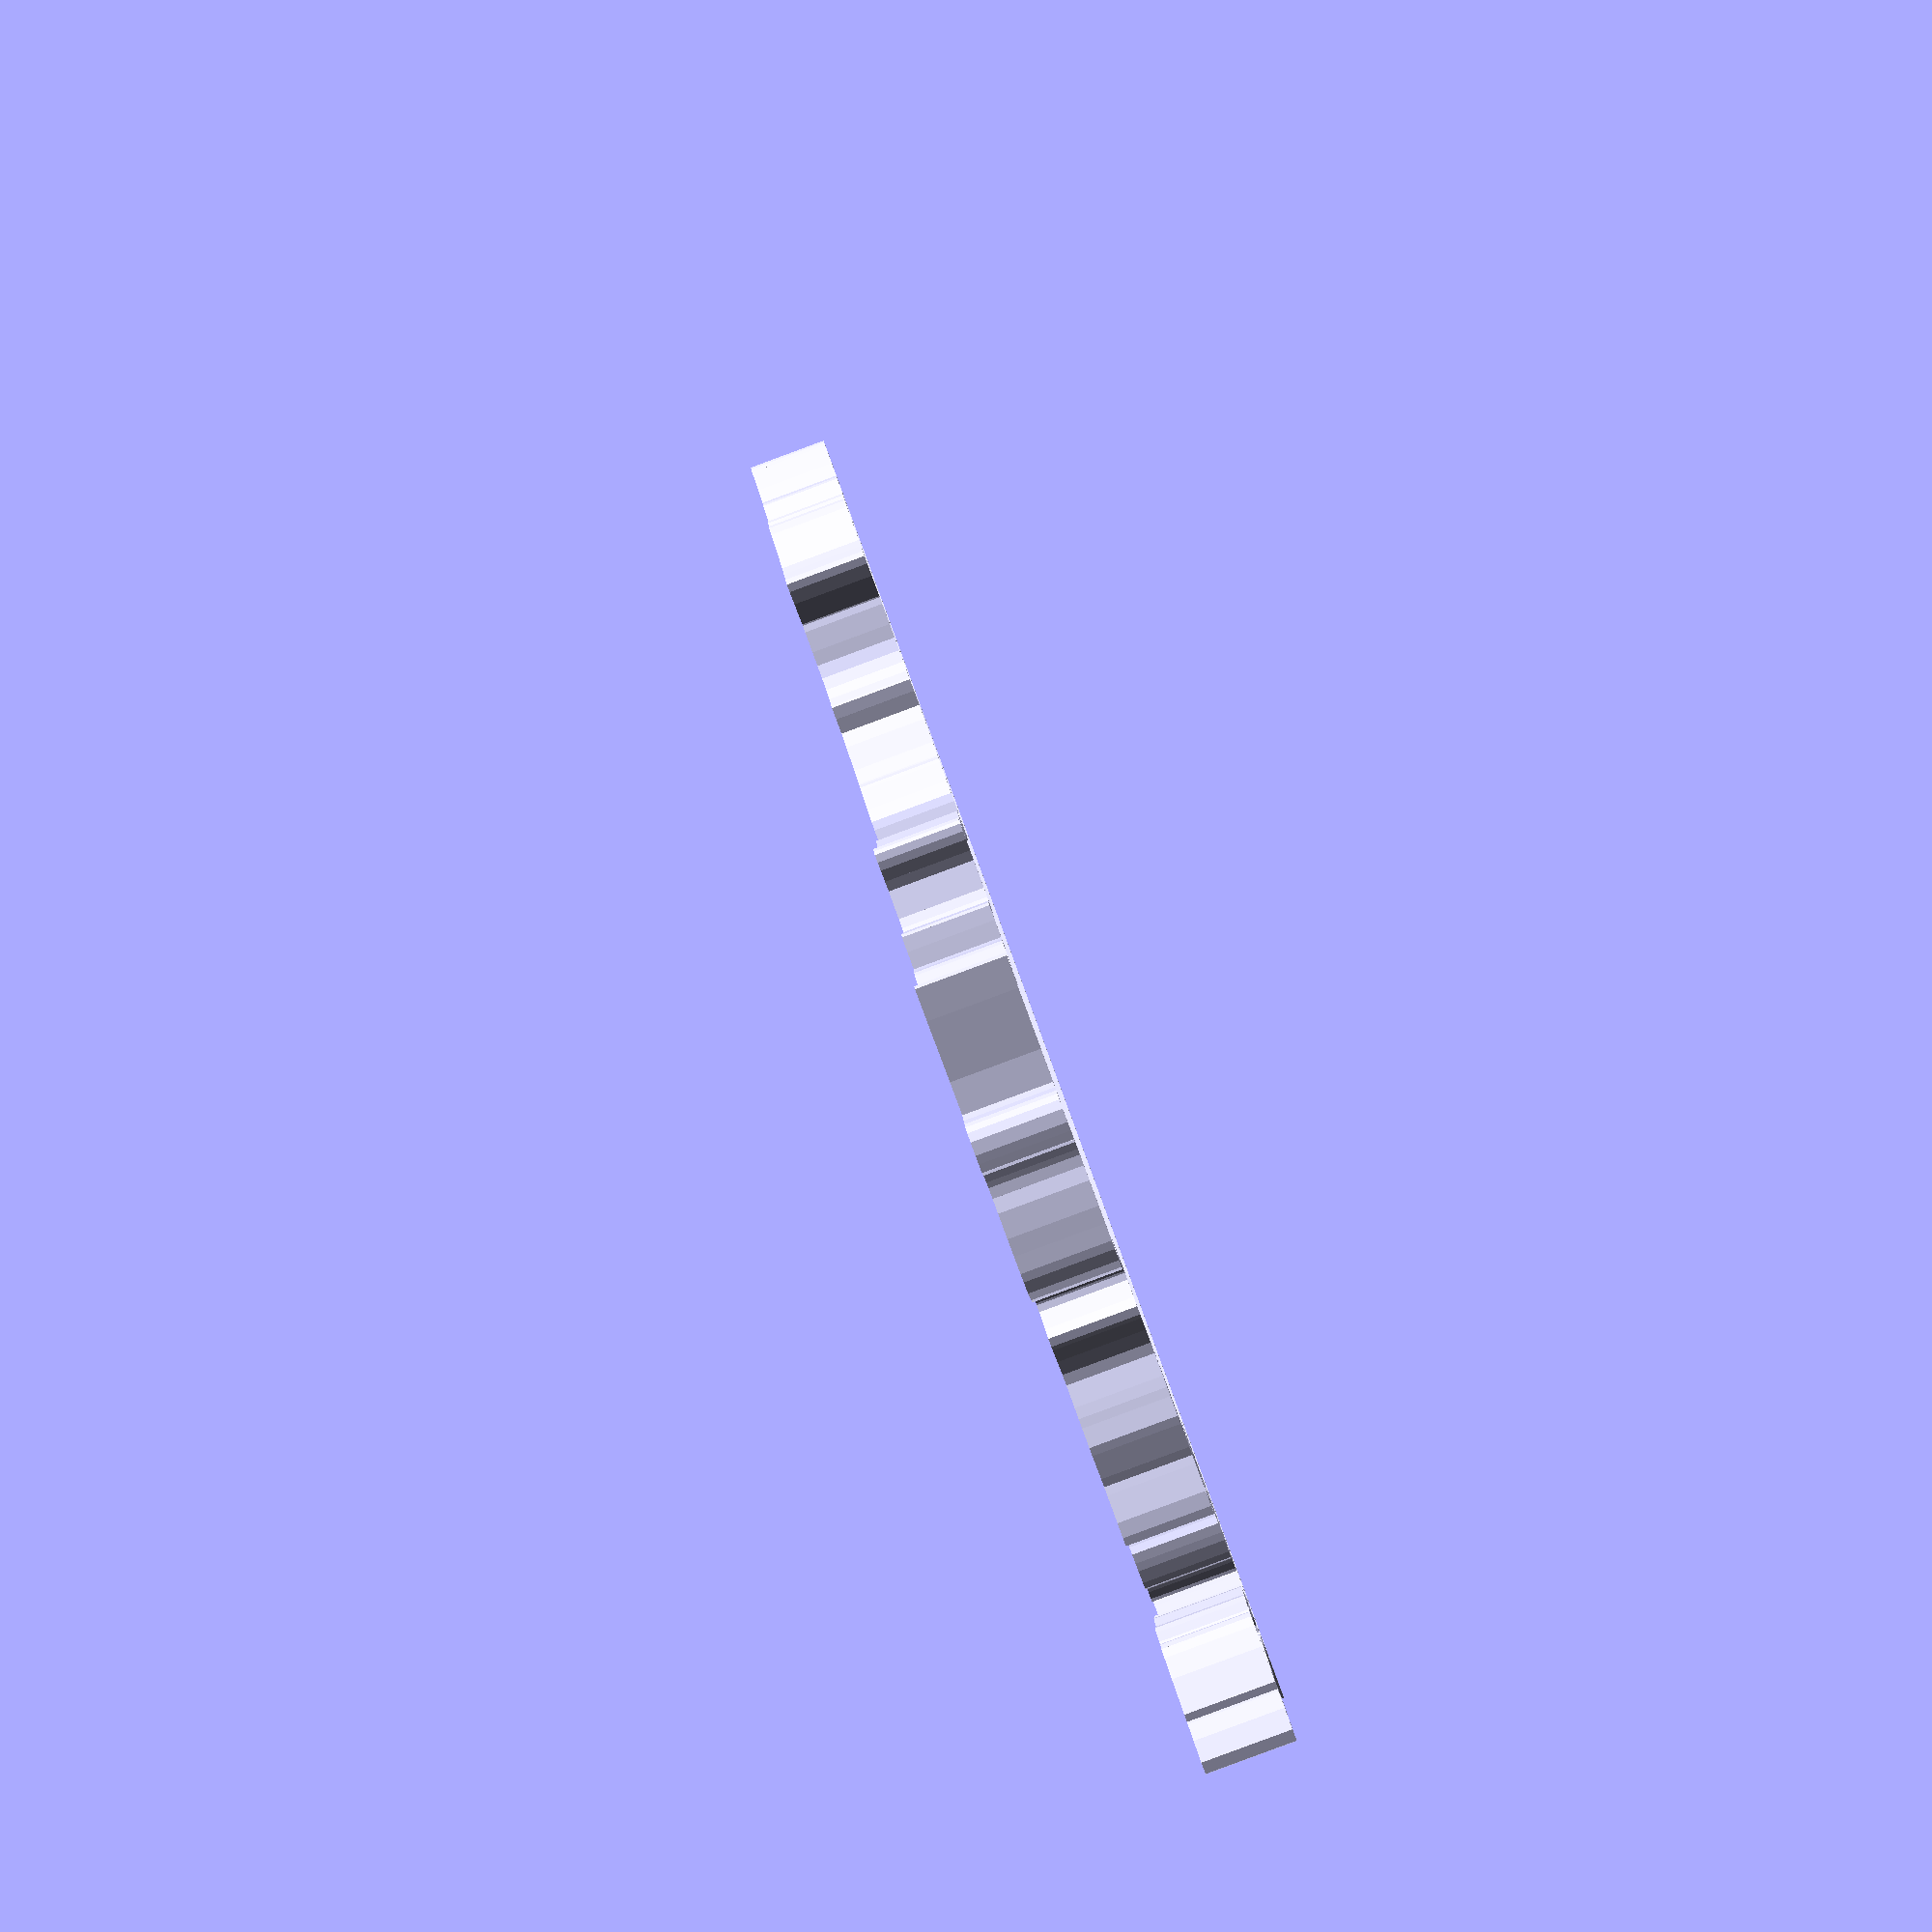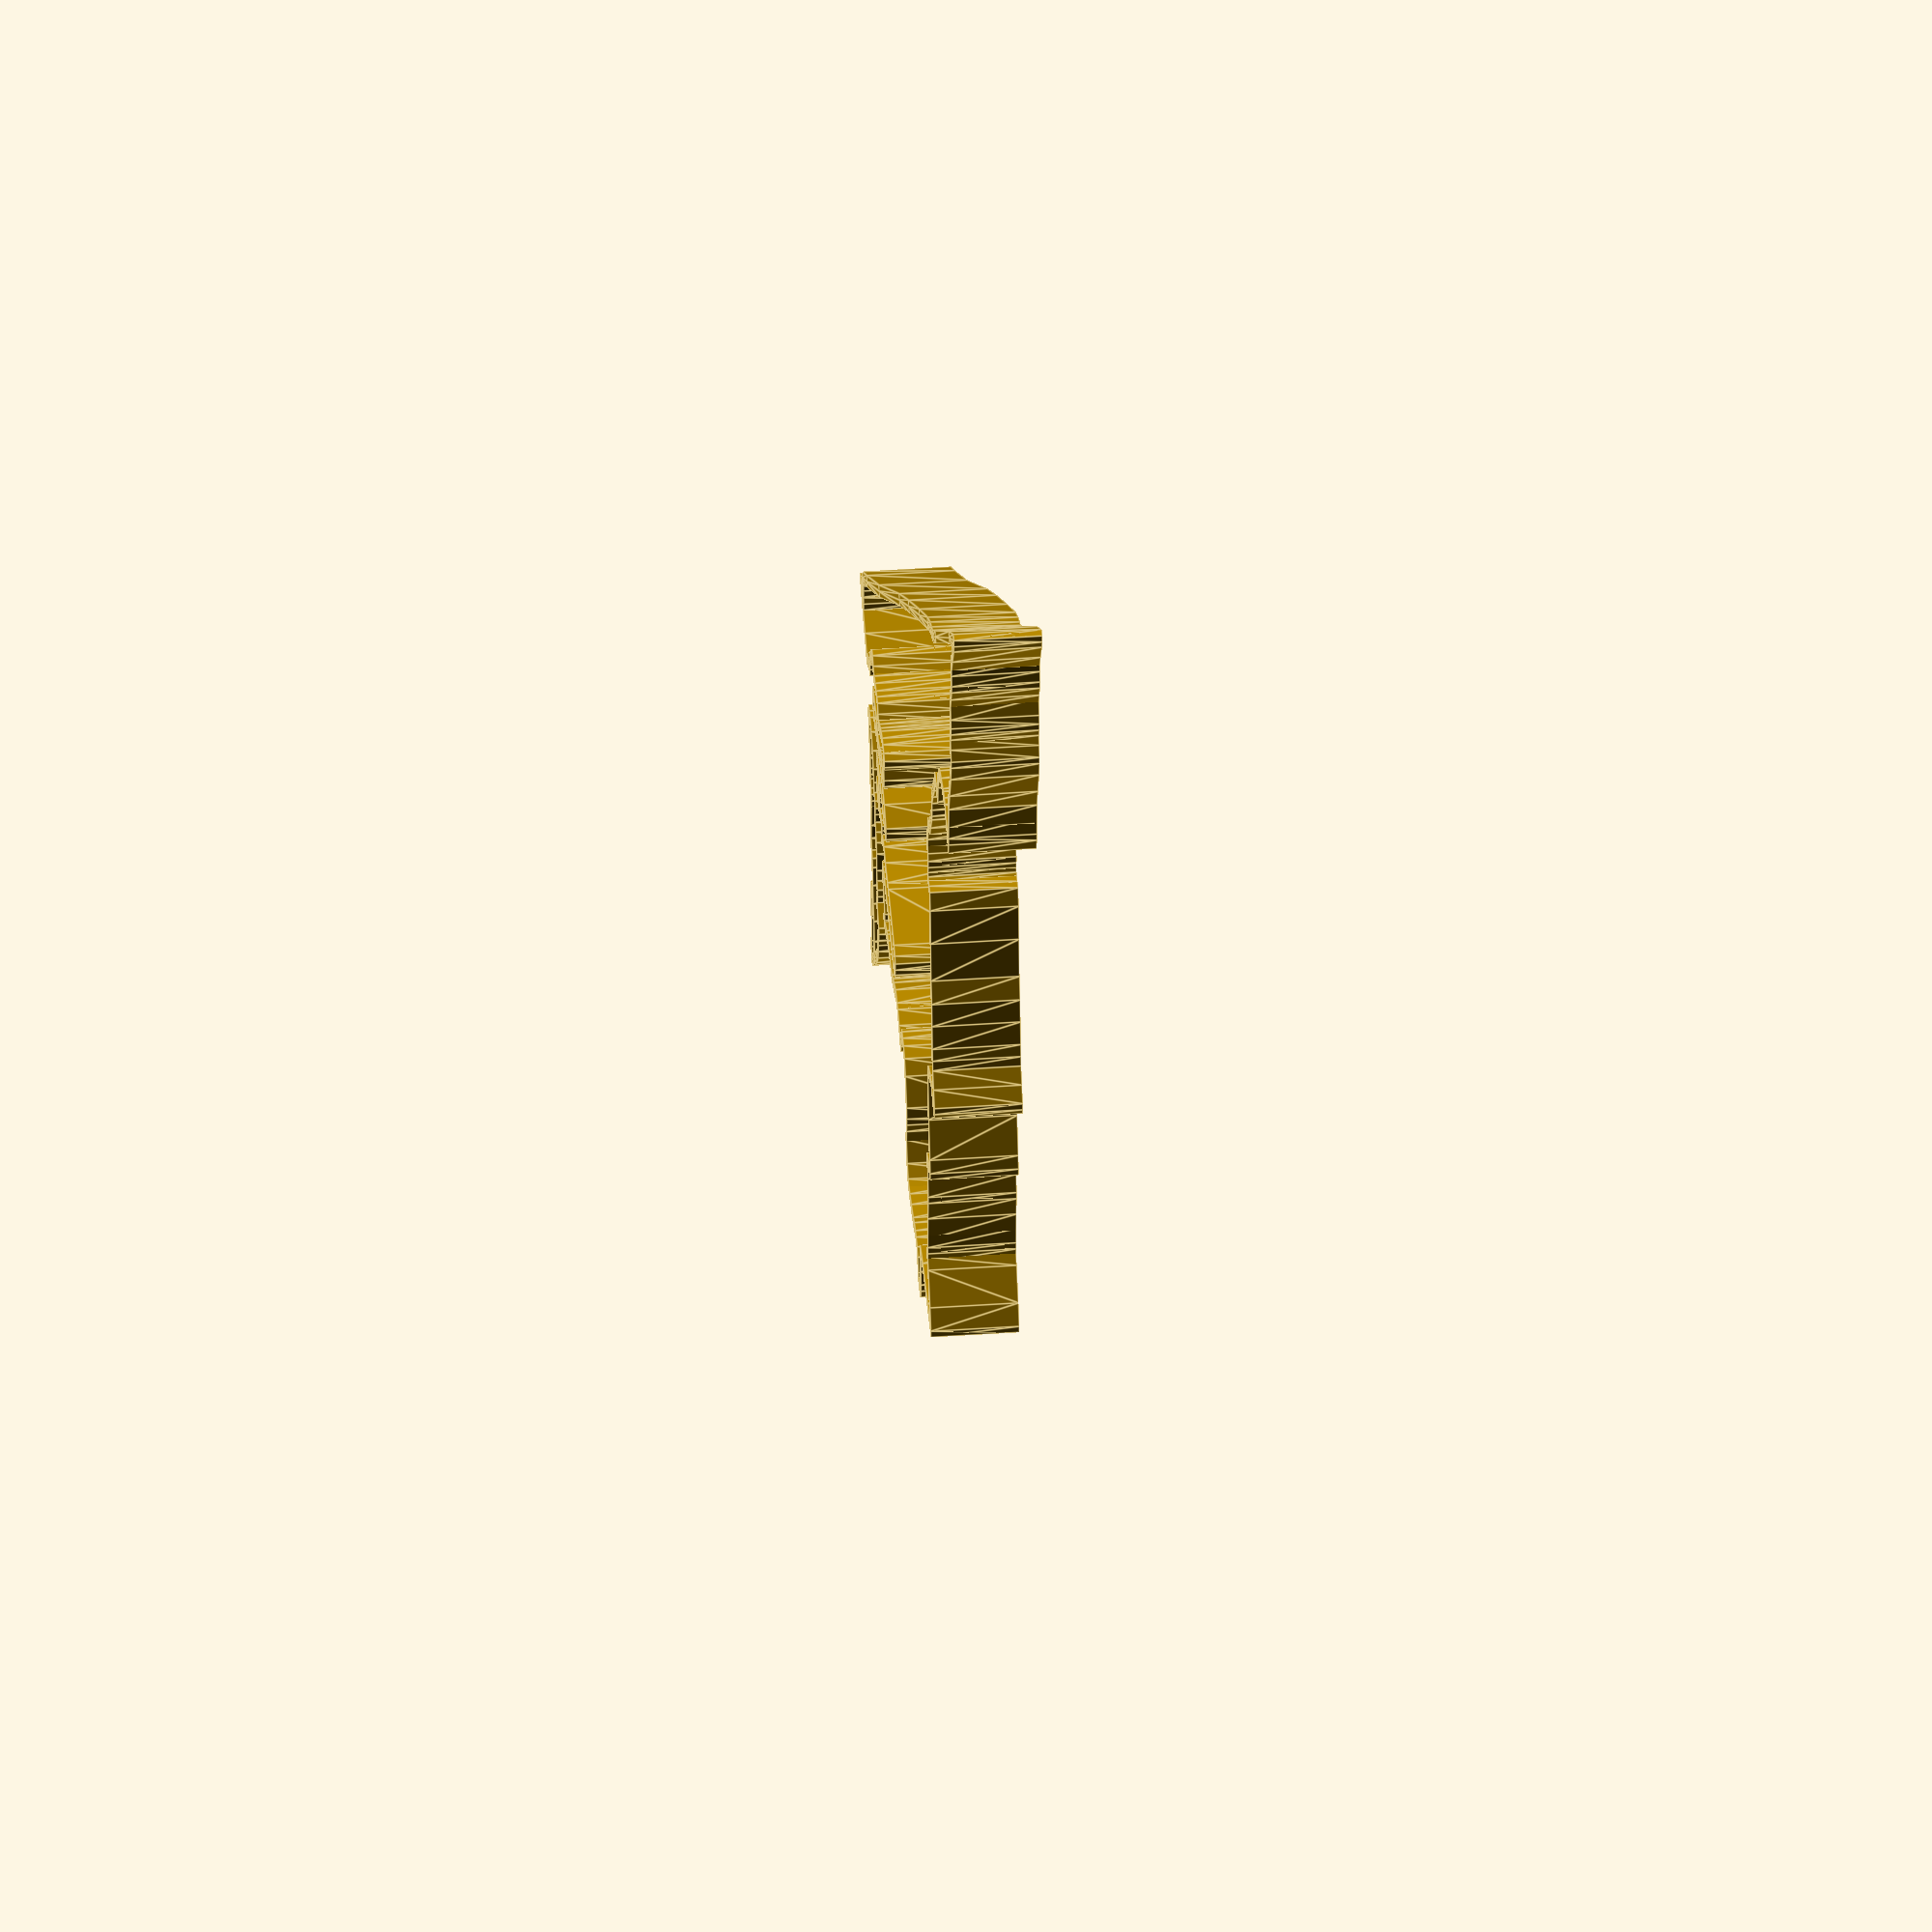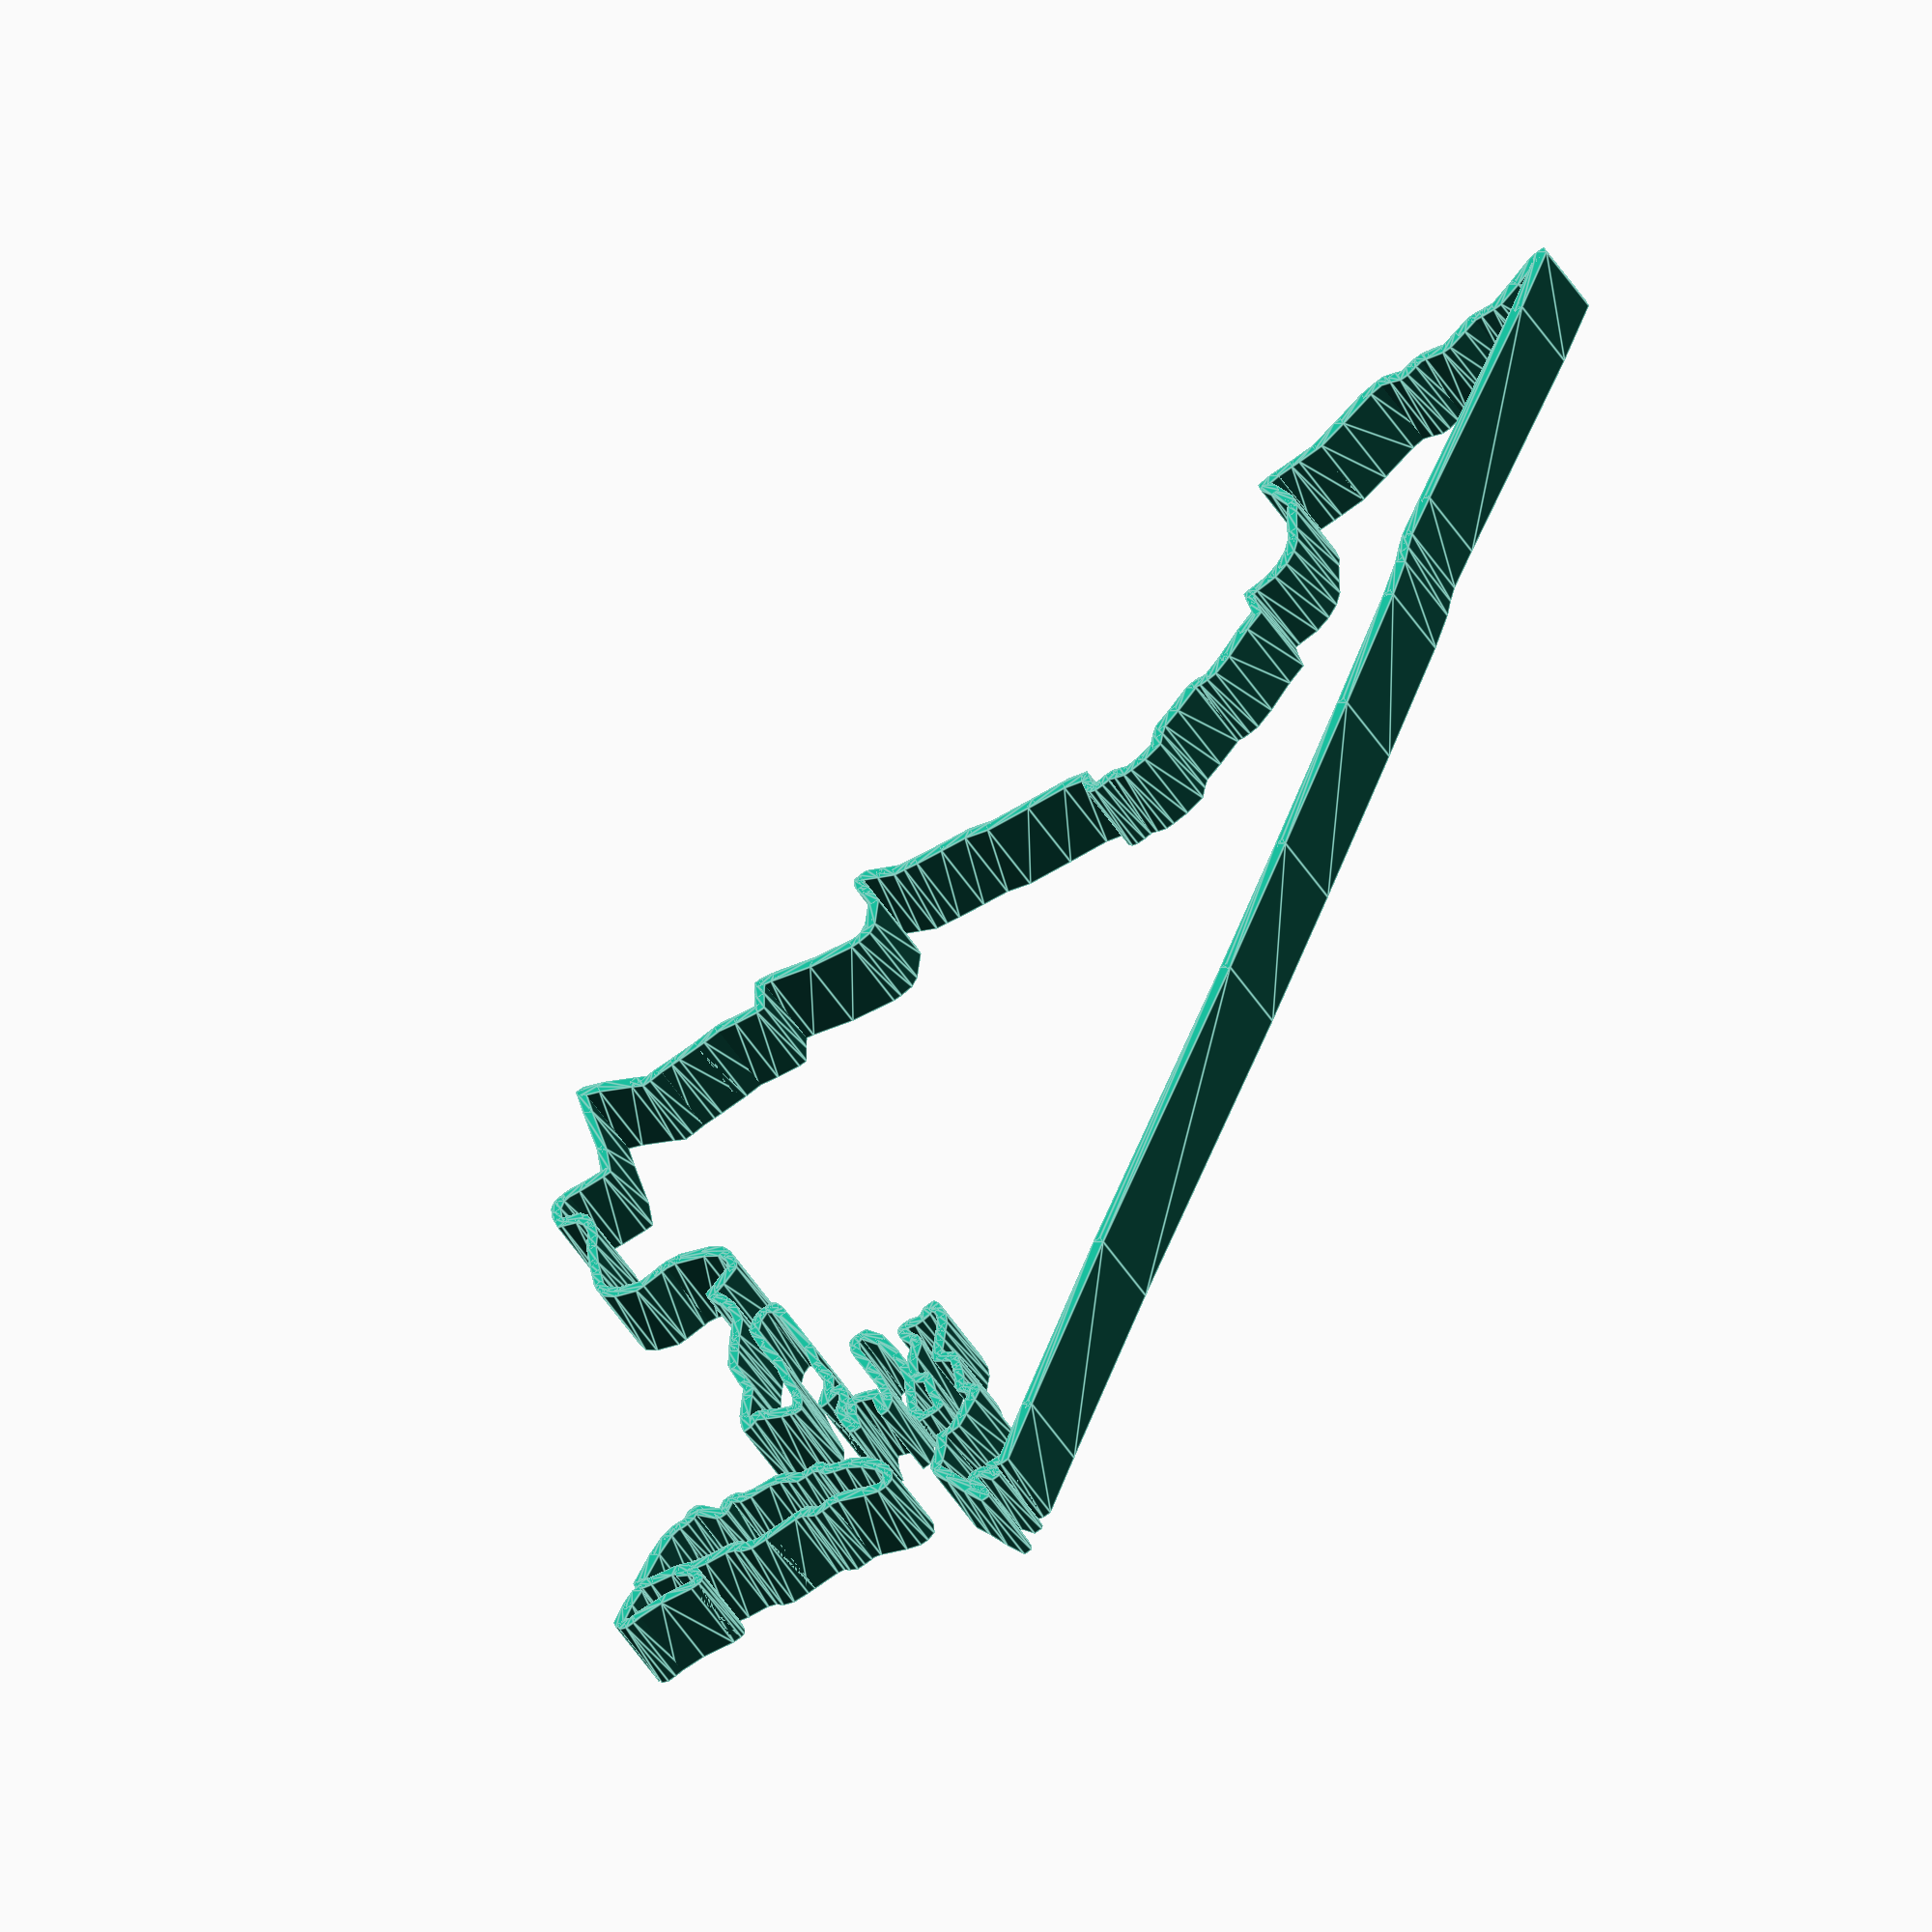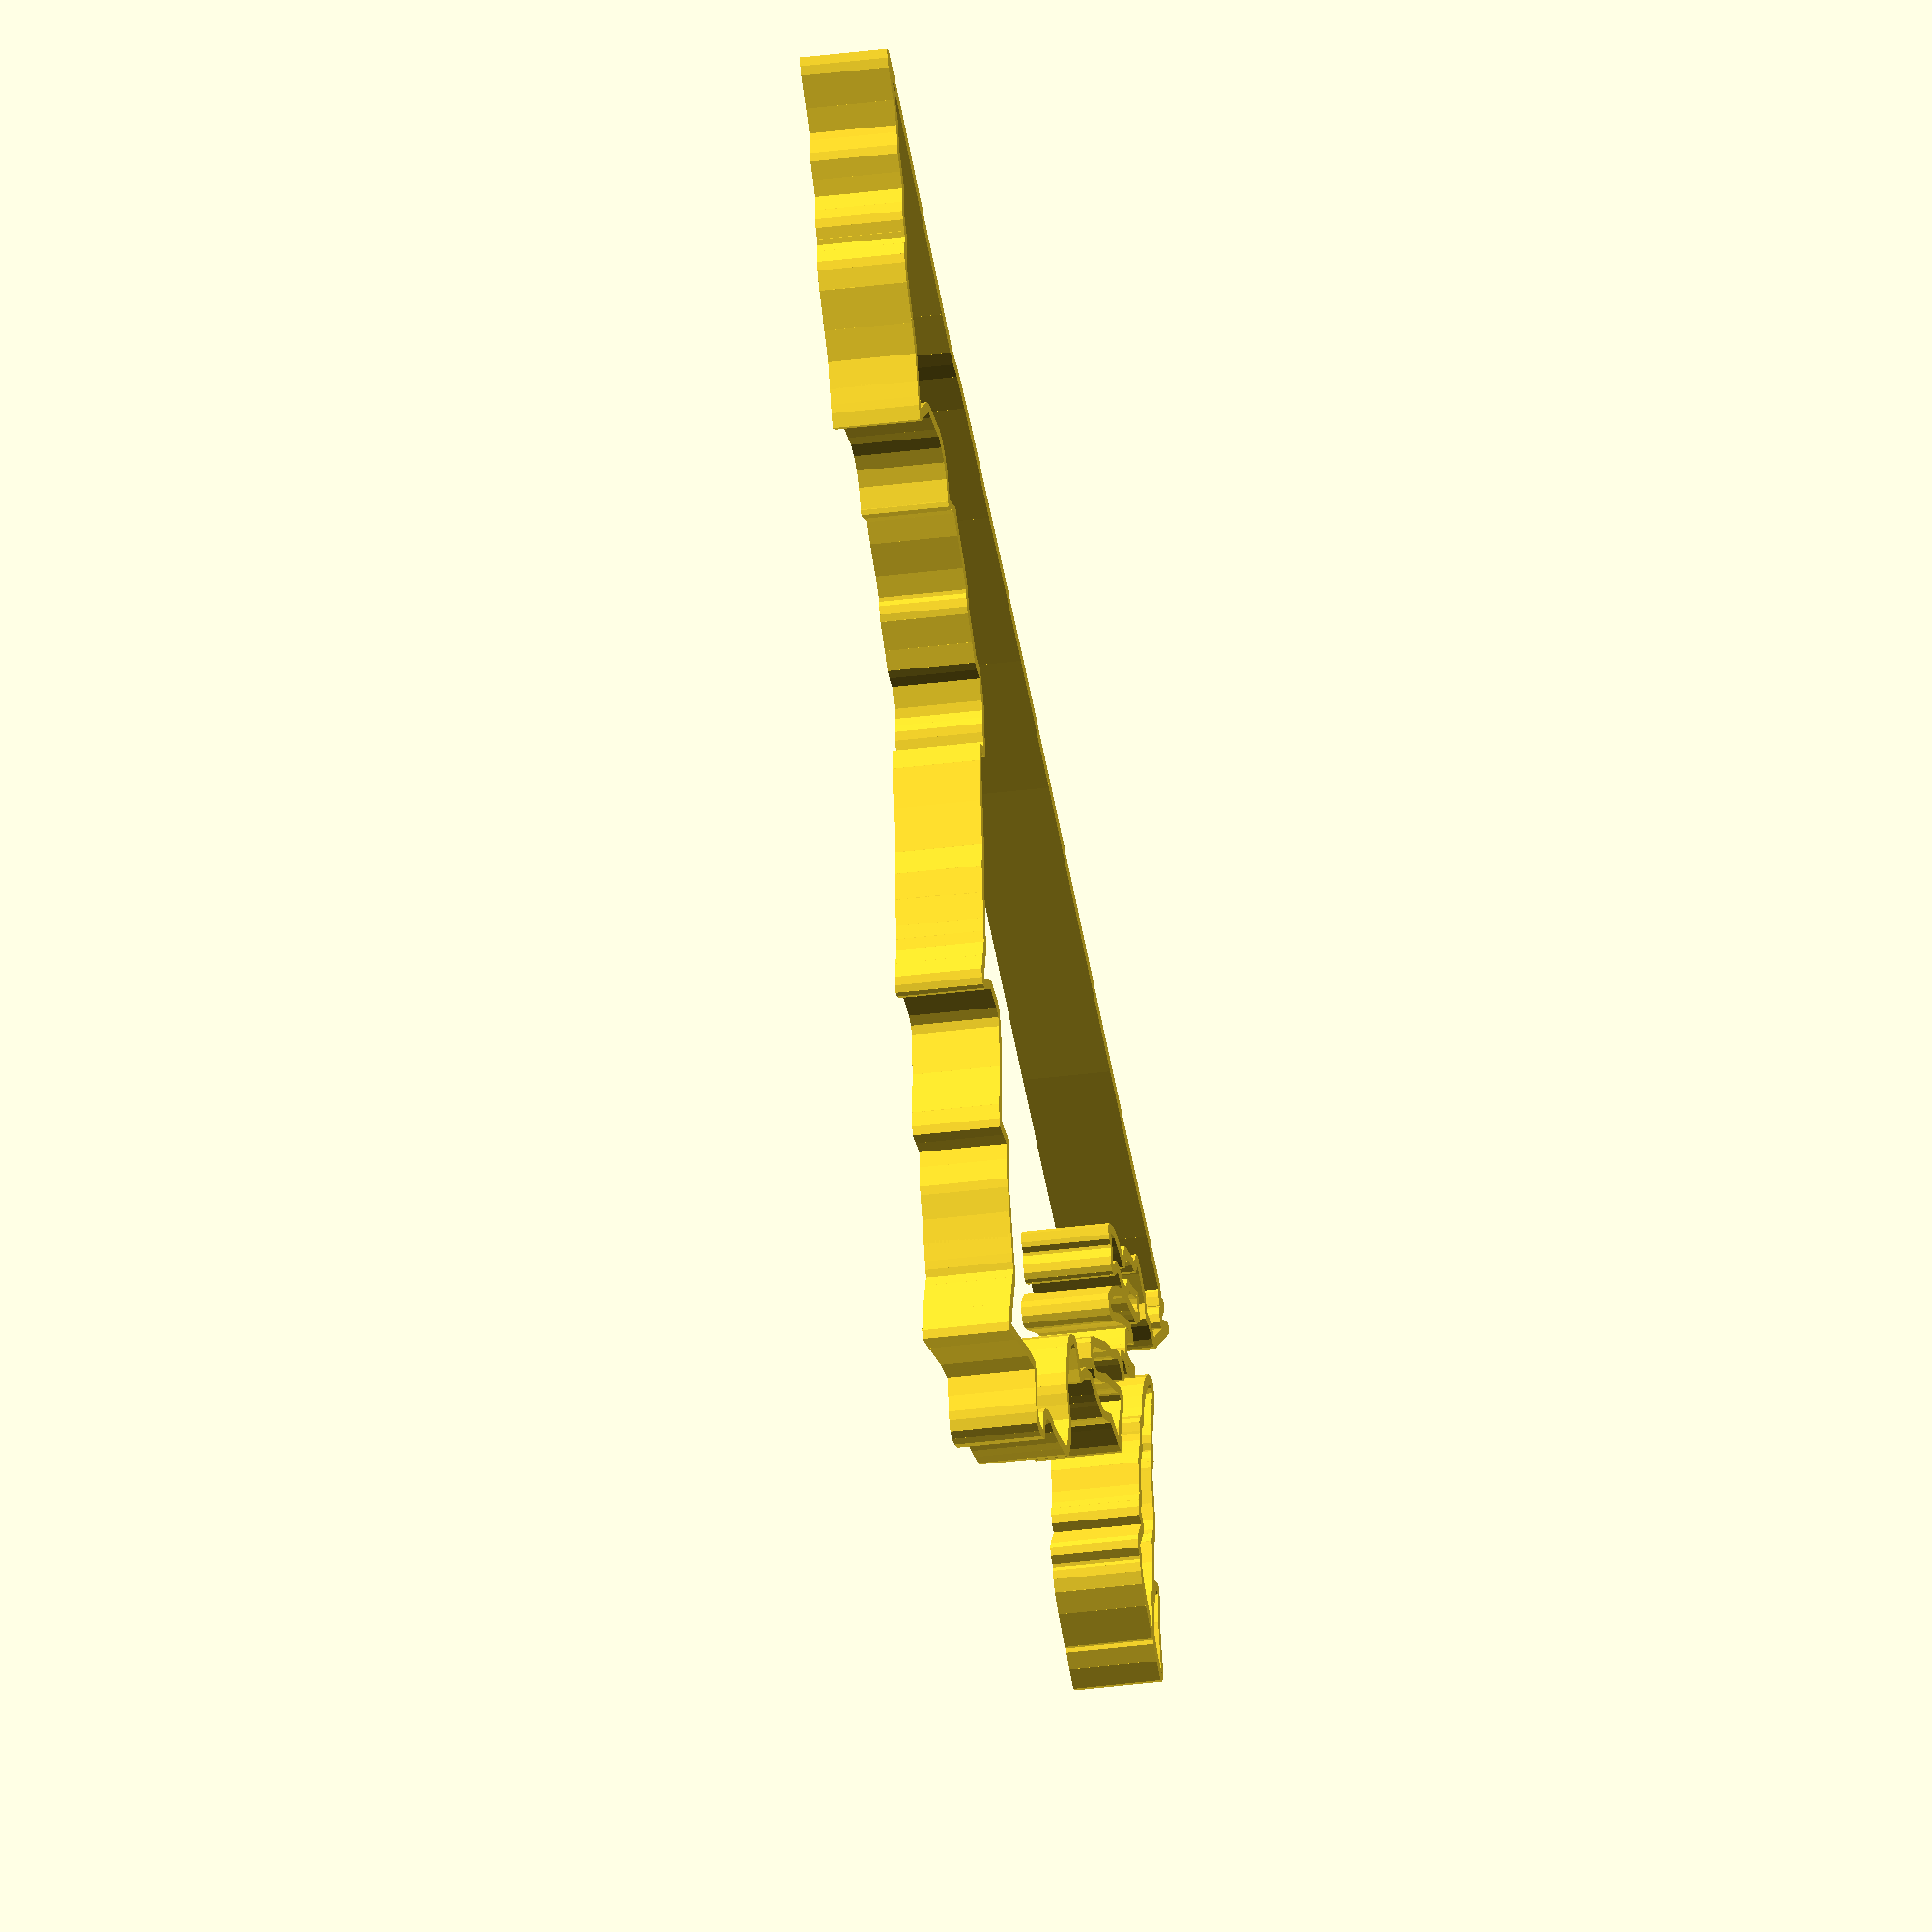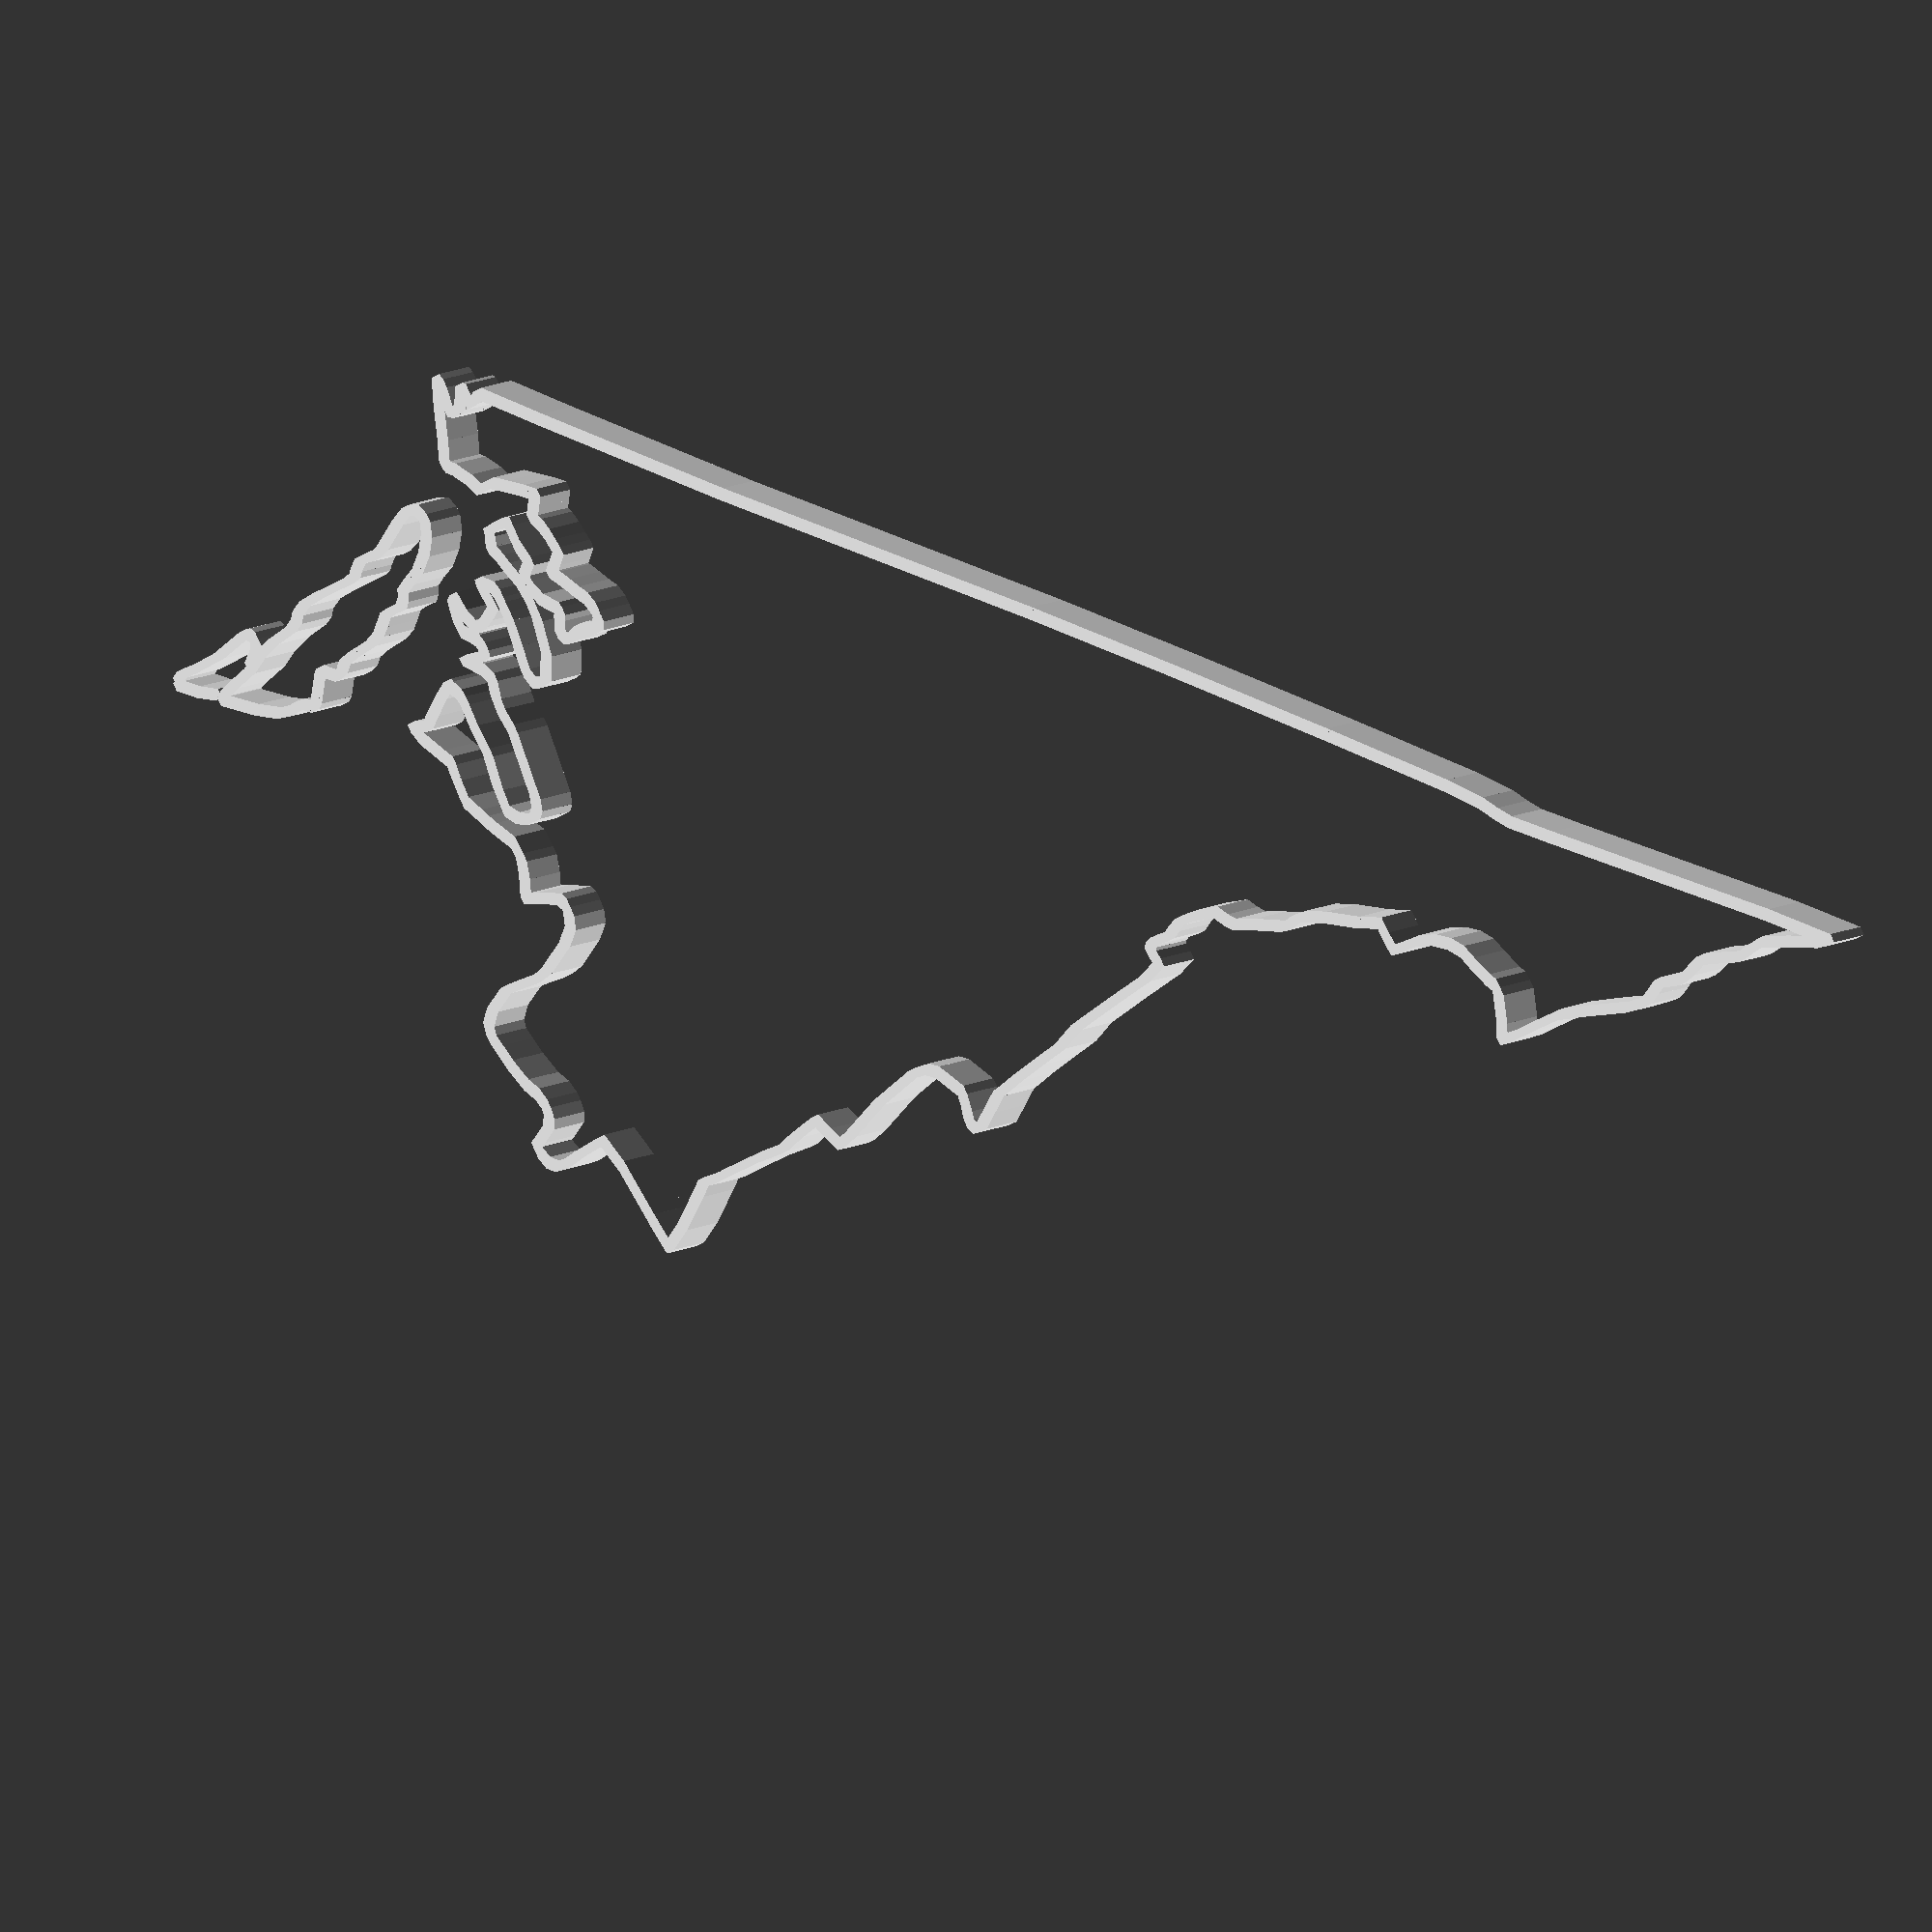
<openscad>

// Module names are of the form poly_<inkscape-path-id>().
// As a result you can associate a polygon in this OpenSCAD program with the
//  corresponding SVG element in the Inkscape document by looking for 
//  the XML element with the attribute id="inkscape-path-id".

// Paths have their own variables so they can be imported and used 
//  in polygon(points) structures in other programs.
// The NN_points is the list of all polygon XY vertices. 
// There may be an NN_paths variable as well. If it exists then it 
//  defines the nested paths. Both must be used in the 
//  polygon(points, paths) variant of the command.

profile_scale = 25.4/90; //made in inkscape in mm

// helper functions to determine the X,Y dimensions of the profiles
function min_x(shape_points) = min([ for (x = shape_points) min(x[0])]);
function max_x(shape_points) = max([ for (x = shape_points) max(x[0])]);
function min_y(shape_points) = min([ for (x = shape_points) min(x[1])]);
function max_y(shape_points) = max([ for (x = shape_points) max(x[1])]);

height = 2;
width = 1.0;

$fn=50;

path262_0_points = [[52.319842,29.445542],[52.540623,28.766975],[52.848913,28.374416]];

module poly_path262(h, w, res=4)  {
  scale([profile_scale, -profile_scale, 1])
  union()  {
    for (t = [0: len(path262_0_points)-2]) {
      hull() {
        translate(path262_0_points[t]) 
          cylinder(h=h, r=w/2, $fn=res);
        translate(path262_0_points[t + 1]) 
          cylinder(h=h, r=w/2, $fn=res);
      }
    }
  }
}

path30_0_points = [[45.343068,19.073677],[46.750741,20.523568]];

module poly_path30(h, w, res=4)  {
  scale([profile_scale, -profile_scale, 1])
  union()  {
    for (t = [0: len(path30_0_points)-2]) {
      hull() {
        translate(path30_0_points[t]) 
          cylinder(h=h, r=w/2, $fn=res);
        translate(path30_0_points[t + 1]) 
          cylinder(h=h, r=w/2, $fn=res);
      }
    }
  }
}

path208_0_points = [[-25.098664,13.183798],[-25.599467,13.486955]];

module poly_path208(h, w, res=4)  {
  scale([profile_scale, -profile_scale, 1])
  union()  {
    for (t = [0: len(path208_0_points)-2]) {
      hull() {
        translate(path208_0_points[t]) 
          cylinder(h=h, r=w/2, $fn=res);
        translate(path208_0_points[t + 1]) 
          cylinder(h=h, r=w/2, $fn=res);
      }
    }
  }
}

path346_0_points = [[53.353437,18.284978],[52.789195,17.151267],[52.529301,15.649843],[52.591688,14.166126],[52.994288,13.085535]];

module poly_path346(h, w, res=4)  {
  scale([profile_scale, -profile_scale, 1])
  union()  {
    for (t = [0: len(path346_0_points)-2]) {
      hull() {
        translate(path346_0_points[t]) 
          cylinder(h=h, r=w/2, $fn=res);
        translate(path346_0_points[t + 1]) 
          cylinder(h=h, r=w/2, $fn=res);
      }
    }
  }
}

path216_0_points = [[-34.795725,14.929749],[-36.170106,16.105251]];

module poly_path216(h, w, res=4)  {
  scale([profile_scale, -profile_scale, 1])
  union()  {
    for (t = [0: len(path216_0_points)-2]) {
      hull() {
        translate(path216_0_points[t]) 
          cylinder(h=h, r=w/2, $fn=res);
        translate(path216_0_points[t + 1]) 
          cylinder(h=h, r=w/2, $fn=res);
      }
    }
  }
}

path218_0_points = [[-36.170106,16.105251],[-37.454763,16.652884],[-38.749119,16.825080],[-39.979605,16.622716],[-41.072655,16.046672]];

module poly_path218(h, w, res=4)  {
  scale([profile_scale, -profile_scale, 1])
  union()  {
    for (t = [0: len(path218_0_points)-2]) {
      hull() {
        translate(path218_0_points[t]) 
          cylinder(h=h, r=w/2, $fn=res);
        translate(path218_0_points[t + 1]) 
          cylinder(h=h, r=w/2, $fn=res);
      }
    }
  }
}

path352_0_points = [[53.483029,10.531456],[53.974838,9.890437],[53.987201,9.102315]];

module poly_path352(h, w, res=4)  {
  scale([profile_scale, -profile_scale, 1])
  union()  {
    for (t = [0: len(path352_0_points)-2]) {
      hull() {
        translate(path352_0_points[t]) 
          cylinder(h=h, r=w/2, $fn=res);
        translate(path352_0_points[t + 1]) 
          cylinder(h=h, r=w/2, $fn=res);
      }
    }
  }
}

path50_0_points = [[41.896587,14.138280],[40.231603,11.754807],[39.643123,9.833999]];

module poly_path50(h, w, res=4)  {
  scale([profile_scale, -profile_scale, 1])
  union()  {
    for (t = [0: len(path50_0_points)-2]) {
      hull() {
        translate(path50_0_points[t]) 
          cylinder(h=h, r=w/2, $fn=res);
        translate(path50_0_points[t + 1]) 
          cylinder(h=h, r=w/2, $fn=res);
      }
    }
  }
}

path226_0_points = [[-46.348084,11.887599],[-47.727095,13.274225]];

module poly_path226(h, w, res=4)  {
  scale([profile_scale, -profile_scale, 1])
  union()  {
    for (t = [0: len(path226_0_points)-2]) {
      hull() {
        translate(path226_0_points[t]) 
          cylinder(h=h, r=w/2, $fn=res);
        translate(path226_0_points[t + 1]) 
          cylinder(h=h, r=w/2, $fn=res);
      }
    }
  }
}

path220_0_points = [[-41.072655,16.046672],[-42.746012,15.260193]];

module poly_path220(h, w, res=4)  {
  scale([profile_scale, -profile_scale, 1])
  union()  {
    for (t = [0: len(path220_0_points)-2]) {
      hull() {
        translate(path220_0_points[t]) 
          cylinder(h=h, r=w/2, $fn=res);
        translate(path220_0_points[t + 1]) 
          cylinder(h=h, r=w/2, $fn=res);
      }
    }
  }
}

path358_0_points = [[55.962755,4.398359],[56.234801,3.854289],[57.338339,3.808066]];

module poly_path358(h, w, res=4)  {
  scale([profile_scale, -profile_scale, 1])
  union()  {
    for (t = [0: len(path358_0_points)-2]) {
      hull() {
        translate(path358_0_points[t]) 
          cylinder(h=h, r=w/2, $fn=res);
        translate(path358_0_points[t + 1]) 
          cylinder(h=h, r=w/2, $fn=res);
      }
    }
  }
}

path206_0_points = [[-22.792378,12.458385],[-25.098664,13.183798]];

module poly_path206(h, w, res=4)  {
  scale([profile_scale, -profile_scale, 1])
  union()  {
    for (t = [0: len(path206_0_points)-2]) {
      hull() {
        translate(path206_0_points[t]) 
          cylinder(h=h, r=w/2, $fn=res);
        translate(path206_0_points[t + 1]) 
          cylinder(h=h, r=w/2, $fn=res);
      }
    }
  }
}

path360_0_points = [[57.338339,3.808066],[57.556557,3.797840],[57.615269,3.531785],[57.204910,1.309627]];

module poly_path360(h, w, res=4)  {
  scale([profile_scale, -profile_scale, 1])
  union()  {
    for (t = [0: len(path360_0_points)-2]) {
      hull() {
        translate(path360_0_points[t]) 
          cylinder(h=h, r=w/2, $fn=res);
        translate(path360_0_points[t + 1]) 
          cylinder(h=h, r=w/2, $fn=res);
      }
    }
  }
}

path222_0_points = [[-42.746012,15.260193],[-43.341806,15.076527],[-43.894767,14.571014],[-44.914614,12.541255]];

module poly_path222(h, w, res=4)  {
  scale([profile_scale, -profile_scale, 1])
  union()  {
    for (t = [0: len(path222_0_points)-2]) {
      hull() {
        translate(path222_0_points[t]) 
          cylinder(h=h, r=w/2, $fn=res);
        translate(path222_0_points[t + 1]) 
          cylinder(h=h, r=w/2, $fn=res);
      }
    }
  }
}

path34_0_points = [[47.778311,19.599727],[48.032606,19.334363],[47.848865,19.157196]];

module poly_path34(h, w, res=4)  {
  scale([profile_scale, -profile_scale, 1])
  union()  {
    for (t = [0: len(path34_0_points)-2]) {
      hull() {
        translate(path34_0_points[t]) 
          cylinder(h=h, r=w/2, $fn=res);
        translate(path34_0_points[t + 1]) 
          cylinder(h=h, r=w/2, $fn=res);
      }
    }
  }
}

path142_0_points = [[30.586324,-21.401989],[29.487919,-21.768026],[28.582317,-22.370346],[27.967270,-23.121915],[27.740532,-23.935703]];

module poly_path142(h, w, res=4)  {
  scale([profile_scale, -profile_scale, 1])
  union()  {
    for (t = [0: len(path142_0_points)-2]) {
      hull() {
        translate(path142_0_points[t]) 
          cylinder(h=h, r=w/2, $fn=res);
        translate(path142_0_points[t + 1]) 
          cylinder(h=h, r=w/2, $fn=res);
      }
    }
  }
}

path250_0_points = [[-39.042581,28.061041],[-37.596028,28.401799],[-34.331818,28.677183],[-23.482798,28.965972]];

module poly_path250(h, w, res=4)  {
  scale([profile_scale, -profile_scale, 1])
  union()  {
    for (t = [0: len(path250_0_points)-2]) {
      hull() {
        translate(path250_0_points[t]) 
          cylinder(h=h, r=w/2, $fn=res);
        translate(path250_0_points[t + 1]) 
          cylinder(h=h, r=w/2, $fn=res);
      }
    }
  }
}

path68_0_points = [[48.932453,13.288441],[48.981827,12.890690],[48.676751,12.388111],[47.992124,11.458919]];

module poly_path68(h, w, res=4)  {
  scale([profile_scale, -profile_scale, 1])
  union()  {
    for (t = [0: len(path68_0_points)-2]) {
      hull() {
        translate(path68_0_points[t]) 
          cylinder(h=h, r=w/2, $fn=res);
        translate(path68_0_points[t + 1]) 
          cylinder(h=h, r=w/2, $fn=res);
      }
    }
  }
}

path264_0_points = [[52.848913,28.374416],[53.626591,29.256782],[53.921268,29.300813],[53.504529,27.809970]];

module poly_path264(h, w, res=4)  {
  scale([profile_scale, -profile_scale, 1])
  union()  {
    for (t = [0: len(path264_0_points)-2]) {
      hull() {
        translate(path264_0_points[t]) 
          cylinder(h=h, r=w/2, $fn=res);
        translate(path264_0_points[t + 1]) 
          cylinder(h=h, r=w/2, $fn=res);
      }
    }
  }
}

path366_0_points = [[58.900807,-0.121118],[59.817643,-0.665125],[61.668395,-1.087609],[64.620405,-1.374807]];

module poly_path366(h, w, res=4)  {
  scale([profile_scale, -profile_scale, 1])
  union()  {
    for (t = [0: len(path366_0_points)-2]) {
      hull() {
        translate(path366_0_points[t]) 
          cylinder(h=h, r=w/2, $fn=res);
        translate(path366_0_points[t + 1]) 
          cylinder(h=h, r=w/2, $fn=res);
      }
    }
  }
}

path32_0_points = [[46.750741,20.523568],[47.302094,20.229967],[47.778311,19.599727]];

module poly_path32(h, w, res=4)  {
  scale([profile_scale, -profile_scale, 1])
  union()  {
    for (t = [0: len(path32_0_points)-2]) {
      hull() {
        translate(path32_0_points[t]) 
          cylinder(h=h, r=w/2, $fn=res);
        translate(path32_0_points[t + 1]) 
          cylinder(h=h, r=w/2, $fn=res);
      }
    }
  }
}

path268_0_points = [[54.243000,27.245527],[55.550008,28.954662],[56.018000,29.226856],[55.111048,27.108824]];

module poly_path268(h, w, res=4)  {
  scale([profile_scale, -profile_scale, 1])
  union()  {
    for (t = [0: len(path268_0_points)-2]) {
      hull() {
        translate(path268_0_points[t]) 
          cylinder(h=h, r=w/2, $fn=res);
        translate(path268_0_points[t + 1]) 
          cylinder(h=h, r=w/2, $fn=res);
      }
    }
  }
}

path272_0_points = [[54.057755,24.971999],[53.263437,23.158484],[52.903203,22.946717],[52.366845,22.959340]];

module poly_path272(h, w, res=4)  {
  scale([profile_scale, -profile_scale, 1])
  union()  {
    for (t = [0: len(path272_0_points)-2]) {
      hull() {
        translate(path272_0_points[t]) 
          cylinder(h=h, r=w/2, $fn=res);
        translate(path272_0_points[t + 1]) 
          cylinder(h=h, r=w/2, $fn=res);
      }
    }
  }
}

path230_0_points = [[-51.553841,15.953250],[-54.479915,17.364268]];

module poly_path230(h, w, res=4)  {
  scale([profile_scale, -profile_scale, 1])
  union()  {
    for (t = [0: len(path230_0_points)-2]) {
      hull() {
        translate(path230_0_points[t]) 
          cylinder(h=h, r=w/2, $fn=res);
        translate(path230_0_points[t + 1]) 
          cylinder(h=h, r=w/2, $fn=res);
      }
    }
  }
}

path200_0_points = [[-16.568900,9.722517],[-16.858513,10.493388],[-17.915282,11.370548]];

module poly_path200(h, w, res=4)  {
  scale([profile_scale, -profile_scale, 1])
  union()  {
    for (t = [0: len(path200_0_points)-2]) {
      hull() {
        translate(path200_0_points[t]) 
          cylinder(h=h, r=w/2, $fn=res);
        translate(path200_0_points[t + 1]) 
          cylinder(h=h, r=w/2, $fn=res);
      }
    }
  }
}

path144_0_points = [[27.740532,-23.935703],[28.093311,-25.206579]];

module poly_path144(h, w, res=4)  {
  scale([profile_scale, -profile_scale, 1])
  union()  {
    for (t = [0: len(path144_0_points)-2]) {
      hull() {
        translate(path144_0_points[t]) 
          cylinder(h=h, r=w/2, $fn=res);
        translate(path144_0_points[t + 1]) 
          cylinder(h=h, r=w/2, $fn=res);
      }
    }
  }
}

path232_0_points = [[-54.479915,17.364268],[-55.794301,18.322146],[-56.136035,19.300454]];

module poly_path232(h, w, res=4)  {
  scale([profile_scale, -profile_scale, 1])
  union()  {
    for (t = [0: len(path232_0_points)-2]) {
      hull() {
        translate(path232_0_points[t]) 
          cylinder(h=h, r=w/2, $fn=res);
        translate(path232_0_points[t + 1]) 
          cylinder(h=h, r=w/2, $fn=res);
      }
    }
  }
}

path210_0_points = [[-25.599467,13.486955],[-25.864398,14.008032],[-26.523855,14.536231],[-28.214352,15.109991]];

module poly_path210(h, w, res=4)  {
  scale([profile_scale, -profile_scale, 1])
  union()  {
    for (t = [0: len(path210_0_points)-2]) {
      hull() {
        translate(path210_0_points[t]) 
          cylinder(h=h, r=w/2, $fn=res);
        translate(path210_0_points[t + 1]) 
          cylinder(h=h, r=w/2, $fn=res);
      }
    }
  }
}

path374_0_points = [[63.257770,1.636302],[63.257770,1.636302],[63.257770,1.636302],[63.257770,1.636302]];

module poly_path374(h, w, res=4)  {
  scale([profile_scale, -profile_scale, 1])
  union()  {
    linear_extrude(height=h)
      polygon(path374_0_points);
  }
}

path236_0_points = [[-57.208354,20.614396],[-58.025147,21.057807],[-58.440791,21.766755]];

module poly_path236(h, w, res=4)  {
  scale([profile_scale, -profile_scale, 1])
  union()  {
    for (t = [0: len(path236_0_points)-2]) {
      hull() {
        translate(path236_0_points[t]) 
          cylinder(h=h, r=w/2, $fn=res);
        translate(path236_0_points[t + 1]) 
          cylinder(h=h, r=w/2, $fn=res);
      }
    }
  }
}

path344_0_points = [[54.995552,18.463355],[54.248239,18.763494],[53.353437,18.284978]];

module poly_path344(h, w, res=4)  {
  scale([profile_scale, -profile_scale, 1])
  union()  {
    for (t = [0: len(path344_0_points)-2]) {
      hull() {
        translate(path344_0_points[t]) 
          cylinder(h=h, r=w/2, $fn=res);
        translate(path344_0_points[t + 1]) 
          cylinder(h=h, r=w/2, $fn=res);
      }
    }
  }
}

path238_0_points = [[-58.440791,21.766755],[-59.114192,23.191597],[-60.692755,23.938494]];

module poly_path238(h, w, res=4)  {
  scale([profile_scale, -profile_scale, 1])
  union()  {
    for (t = [0: len(path238_0_points)-2]) {
      hull() {
        translate(path238_0_points[t]) 
          cylinder(h=h, r=w/2, $fn=res);
        translate(path238_0_points[t + 1]) 
          cylinder(h=h, r=w/2, $fn=res);
      }
    }
  }
}

path274_0_points = [[52.366845,22.959340],[50.822382,22.606561]];

module poly_path274(h, w, res=4)  {
  scale([profile_scale, -profile_scale, 1])
  union()  {
    for (t = [0: len(path274_0_points)-2]) {
      hull() {
        translate(path274_0_points[t]) 
          cylinder(h=h, r=w/2, $fn=res);
        translate(path274_0_points[t + 1]) 
          cylinder(h=h, r=w/2, $fn=res);
      }
    }
  }
}

path194_0_points = [[-16.286134,6.610289],[-15.721688,7.066658]];

module poly_path194(h, w, res=4)  {
  scale([profile_scale, -profile_scale, 1])
  union()  {
    for (t = [0: len(path194_0_points)-2]) {
      hull() {
        translate(path194_0_points[t]) 
          cylinder(h=h, r=w/2, $fn=res);
        translate(path194_0_points[t + 1]) 
          cylinder(h=h, r=w/2, $fn=res);
      }
    }
  }
}

path252_0_points = [[-23.482798,28.965972],[-9.371688,29.209283]];

module poly_path252(h, w, res=4)  {
  scale([profile_scale, -profile_scale, 1])
  union()  {
    for (t = [0: len(path252_0_points)-2]) {
      hull() {
        translate(path252_0_points[t]) 
          cylinder(h=h, r=w/2, $fn=res);
        translate(path252_0_points[t + 1]) 
          cylinder(h=h, r=w/2, $fn=res);
      }
    }
  }
}

path70_0_points = [[47.992124,11.458919],[47.395841,10.933420],[46.771979,10.876658]];

module poly_path70(h, w, res=4)  {
  scale([profile_scale, -profile_scale, 1])
  union()  {
    for (t = [0: len(path70_0_points)-2]) {
      hull() {
        translate(path70_0_points[t]) 
          cylinder(h=h, r=w/2, $fn=res);
        translate(path70_0_points[t + 1]) 
          cylinder(h=h, r=w/2, $fn=res);
      }
    }
  }
}

path256_0_points = [[3.046089,29.312415],[30.560170,29.086815]];

module poly_path256(h, w, res=4)  {
  scale([profile_scale, -profile_scale, 1])
  union()  {
    for (t = [0: len(path256_0_points)-2]) {
      hull() {
        translate(path256_0_points[t]) 
          cylinder(h=h, r=w/2, $fn=res);
        translate(path256_0_points[t + 1]) 
          cylinder(h=h, r=w/2, $fn=res);
      }
    }
  }
}

path86_0_points = [[38.225967,-1.484265],[39.265456,-1.280245],[40.596271,0.202724]];

module poly_path86(h, w, res=4)  {
  scale([profile_scale, -profile_scale, 1])
  union()  {
    for (t = [0: len(path86_0_points)-2]) {
      hull() {
        translate(path86_0_points[t]) 
          cylinder(h=h, r=w/2, $fn=res);
        translate(path86_0_points[t + 1]) 
          cylinder(h=h, r=w/2, $fn=res);
      }
    }
  }
}

path116_0_points = [[40.581645,-2.670008],[39.727898,-2.952231]];

module poly_path116(h, w, res=4)  {
  scale([profile_scale, -profile_scale, 1])
  union()  {
    for (t = [0: len(path116_0_points)-2]) {
      hull() {
        translate(path116_0_points[t]) 
          cylinder(h=h, r=w/2, $fn=res);
        translate(path116_0_points[t + 1]) 
          cylinder(h=h, r=w/2, $fn=res);
      }
    }
  }
}

path82_0_points = [[40.967262,4.970174],[37.418657,0.628195]];

module poly_path82(h, w, res=4)  {
  scale([profile_scale, -profile_scale, 1])
  union()  {
    for (t = [0: len(path82_0_points)-2]) {
      hull() {
        translate(path82_0_points[t]) 
          cylinder(h=h, r=w/2, $fn=res);
        translate(path82_0_points[t + 1]) 
          cylinder(h=h, r=w/2, $fn=res);
      }
    }
  }
}

path228_0_points = [[-47.727095,13.274225],[-49.321119,14.800793],[-51.553841,15.953250]];

module poly_path228(h, w, res=4)  {
  scale([profile_scale, -profile_scale, 1])
  union()  {
    for (t = [0: len(path228_0_points)-2]) {
      hull() {
        translate(path228_0_points[t]) 
          cylinder(h=h, r=w/2, $fn=res);
        translate(path228_0_points[t + 1]) 
          cylinder(h=h, r=w/2, $fn=res);
      }
    }
  }
}

path84_0_points = [[37.418657,0.628195],[36.947207,-0.234906],[36.922808,-0.869971],[37.348161,-1.284069],[38.225967,-1.484265]];

module poly_path84(h, w, res=4)  {
  scale([profile_scale, -profile_scale, 1])
  union()  {
    for (t = [0: len(path84_0_points)-2]) {
      hull() {
        translate(path84_0_points[t]) 
          cylinder(h=h, r=w/2, $fn=res);
        translate(path84_0_points[t + 1]) 
          cylinder(h=h, r=w/2, $fn=res);
      }
    }
  }
}

path364_0_points = [[58.042128,0.751176],[58.623623,0.388161],[58.900807,-0.121118]];

module poly_path364(h, w, res=4)  {
  scale([profile_scale, -profile_scale, 1])
  union()  {
    for (t = [0: len(path364_0_points)-2]) {
      hull() {
        translate(path364_0_points[t]) 
          cylinder(h=h, r=w/2, $fn=res);
        translate(path364_0_points[t + 1]) 
          cylinder(h=h, r=w/2, $fn=res);
      }
    }
  }
}

path88_0_points = [[40.596271,0.202724],[42.274978,2.443030]];

module poly_path88(h, w, res=4)  {
  scale([profile_scale, -profile_scale, 1])
  union()  {
    for (t = [0: len(path88_0_points)-2]) {
      hull() {
        translate(path88_0_points[t]) 
          cylinder(h=h, r=w/2, $fn=res);
        translate(path88_0_points[t + 1]) 
          cylinder(h=h, r=w/2, $fn=res);
      }
    }
  }
}

path350_0_points = [[52.982266,11.614322],[52.958238,11.005979],[53.483029,10.531456]];

module poly_path350(h, w, res=4)  {
  scale([profile_scale, -profile_scale, 1])
  union()  {
    for (t = [0: len(path350_0_points)-2]) {
      hull() {
        translate(path350_0_points[t]) 
          cylinder(h=h, r=w/2, $fn=res);
        translate(path350_0_points[t + 1]) 
          cylinder(h=h, r=w/2, $fn=res);
      }
    }
  }
}

path234_0_points = [[-56.136035,19.300454],[-56.381708,20.167590],[-57.208354,20.614396]];

module poly_path234(h, w, res=4)  {
  scale([profile_scale, -profile_scale, 1])
  union()  {
    for (t = [0: len(path234_0_points)-2]) {
      hull() {
        translate(path234_0_points[t]) 
          cylinder(h=h, r=w/2, $fn=res);
        translate(path234_0_points[t + 1]) 
          cylinder(h=h, r=w/2, $fn=res);
      }
    }
  }
}

path74_0_points = [[45.330564,9.498166],[46.535153,8.859284],[44.914755,8.693364]];

module poly_path74(h, w, res=4)  {
  scale([profile_scale, -profile_scale, 1])
  union()  {
    for (t = [0: len(path74_0_points)-2]) {
      hull() {
        translate(path74_0_points[t]) 
          cylinder(h=h, r=w/2, $fn=res);
        translate(path74_0_points[t + 1]) 
          cylinder(h=h, r=w/2, $fn=res);
      }
    }
  }
}

path98_0_points = [[46.875201,6.417548],[47.143310,6.566106],[47.213865,6.182363]];

module poly_path98(h, w, res=4)  {
  scale([profile_scale, -profile_scale, 1])
  union()  {
    for (t = [0: len(path98_0_points)-2]) {
      hull() {
        translate(path98_0_points[t]) 
          cylinder(h=h, r=w/2, $fn=res);
        translate(path98_0_points[t + 1]) 
          cylinder(h=h, r=w/2, $fn=res);
      }
    }
  }
}

path244_0_points = [[-65.435374,27.116971],[-68.032647,28.010968],[-68.662755,28.451083],[-63.135021,28.504271]];

module poly_path244(h, w, res=4)  {
  scale([profile_scale, -profile_scale, 1])
  union()  {
    for (t = [0: len(path244_0_points)-2]) {
      hull() {
        translate(path244_0_points[t]) 
          cylinder(h=h, r=w/2, $fn=res);
        translate(path244_0_points[t + 1]) 
          cylinder(h=h, r=w/2, $fn=res);
      }
    }
  }
}

path310_0_points = [[42.050347,15.730757],[43.529217,16.482279],[44.073785,17.214490]];

module poly_path310(h, w, res=4)  {
  scale([profile_scale, -profile_scale, 1])
  union()  {
    for (t = [0: len(path310_0_points)-2]) {
      hull() {
        translate(path310_0_points[t]) 
          cylinder(h=h, r=w/2, $fn=res);
        translate(path310_0_points[t + 1]) 
          cylinder(h=h, r=w/2, $fn=res);
      }
    }
  }
}

path114_0_points = [[41.271596,-2.387788],[40.581645,-2.670008]];

module poly_path114(h, w, res=4)  {
  scale([profile_scale, -profile_scale, 1])
  union()  {
    for (t = [0: len(path114_0_points)-2]) {
      hull() {
        translate(path114_0_points[t]) 
          cylinder(h=h, r=w/2, $fn=res);
        translate(path114_0_points[t + 1]) 
          cylinder(h=h, r=w/2, $fn=res);
      }
    }
  }
}

path212_0_points = [[-28.214352,15.109991],[-30.929424,15.707955]];

module poly_path212(h, w, res=4)  {
  scale([profile_scale, -profile_scale, 1])
  union()  {
    for (t = [0: len(path212_0_points)-2]) {
      hull() {
        translate(path212_0_points[t]) 
          cylinder(h=h, r=w/2, $fn=res);
        translate(path212_0_points[t + 1]) 
          cylinder(h=h, r=w/2, $fn=res);
      }
    }
  }
}

path120_0_points = [[36.876795,-4.484804],[36.168376,-5.741958]];

module poly_path120(h, w, res=4)  {
  scale([profile_scale, -profile_scale, 1])
  union()  {
    for (t = [0: len(path120_0_points)-2]) {
      hull() {
        translate(path120_0_points[t]) 
          cylinder(h=h, r=w/2, $fn=res);
        translate(path120_0_points[t + 1]) 
          cylinder(h=h, r=w/2, $fn=res);
      }
    }
  }
}

path90_0_points = [[42.274978,2.443030],[44.038865,4.078716]];

module poly_path90(h, w, res=4)  {
  scale([profile_scale, -profile_scale, 1])
  union()  {
    for (t = [0: len(path90_0_points)-2]) {
      hull() {
        translate(path90_0_points[t]) 
          cylinder(h=h, r=w/2, $fn=res);
        translate(path90_0_points[t + 1]) 
          cylinder(h=h, r=w/2, $fn=res);
      }
    }
  }
}

path288_0_points = [[43.262755,20.814416],[42.521903,20.225260]];

module poly_path288(h, w, res=4)  {
  scale([profile_scale, -profile_scale, 1])
  union()  {
    for (t = [0: len(path288_0_points)-2]) {
      hull() {
        translate(path288_0_points[t]) 
          cylinder(h=h, r=w/2, $fn=res);
        translate(path288_0_points[t + 1]) 
          cylinder(h=h, r=w/2, $fn=res);
      }
    }
  }
}

path284_0_points = [[45.125091,22.638300],[44.931482,21.716131],[44.101280,21.358333]];

module poly_path284(h, w, res=4)  {
  scale([profile_scale, -profile_scale, 1])
  union()  {
    for (t = [0: len(path284_0_points)-2]) {
      hull() {
        translate(path284_0_points[t]) 
          cylinder(h=h, r=w/2, $fn=res);
        translate(path284_0_points[t + 1]) 
          cylinder(h=h, r=w/2, $fn=res);
      }
    }
  }
}

path44_0_points = [[45.501760,17.085532],[44.332510,16.450008]];

module poly_path44(h, w, res=4)  {
  scale([profile_scale, -profile_scale, 1])
  union()  {
    for (t = [0: len(path44_0_points)-2]) {
      hull() {
        translate(path44_0_points[t]) 
          cylinder(h=h, r=w/2, $fn=res);
        translate(path44_0_points[t + 1]) 
          cylinder(h=h, r=w/2, $fn=res);
      }
    }
  }
}

path94_0_points = [[45.520532,5.662107],[46.028532,6.078881]];

module poly_path94(h, w, res=4)  {
  scale([profile_scale, -profile_scale, 1])
  union()  {
    for (t = [0: len(path94_0_points)-2]) {
      hull() {
        translate(path94_0_points[t]) 
          cylinder(h=h, r=w/2, $fn=res);
        translate(path94_0_points[t + 1]) 
          cylinder(h=h, r=w/2, $fn=res);
      }
    }
  }
}

path100_0_points = [[47.213865,6.182363],[47.422730,5.399648]];

module poly_path100(h, w, res=4)  {
  scale([profile_scale, -profile_scale, 1])
  union()  {
    for (t = [0: len(path100_0_points)-2]) {
      hull() {
        translate(path100_0_points[t]) 
          cylinder(h=h, r=w/2, $fn=res);
        translate(path100_0_points[t + 1]) 
          cylinder(h=h, r=w/2, $fn=res);
      }
    }
  }
}

path258_0_points = [[-30.929424,15.707955],[-32.700093,16.305919],[-33.656305,15.379120]];

module poly_path258(h, w, res=4)  {
  scale([profile_scale, -profile_scale, 1])
  union()  {
    for (t = [0: len(path258_0_points)-2]) {
      hull() {
        translate(path258_0_points[t]) 
          cylinder(h=h, r=w/2, $fn=res);
        translate(path258_0_points[t + 1]) 
          cylinder(h=h, r=w/2, $fn=res);
      }
    }
  }
}

path92_0_points = [[44.038865,4.078716],[45.520532,5.662107]];

module poly_path92(h, w, res=4)  {
  scale([profile_scale, -profile_scale, 1])
  union()  {
    for (t = [0: len(path92_0_points)-2]) {
      hull() {
        translate(path92_0_points[t]) 
          cylinder(h=h, r=w/2, $fn=res);
        translate(path92_0_points[t + 1]) 
          cylinder(h=h, r=w/2, $fn=res);
      }
    }
  }
}

path278_0_points = [[49.471645,22.583505],[48.969928,23.075811],[47.778311,23.239732]];

module poly_path278(h, w, res=4)  {
  scale([profile_scale, -profile_scale, 1])
  union()  {
    for (t = [0: len(path278_0_points)-2]) {
      hull() {
        translate(path278_0_points[t]) 
          cylinder(h=h, r=w/2, $fn=res);
        translate(path278_0_points[t + 1]) 
          cylinder(h=h, r=w/2, $fn=res);
      }
    }
  }
}

path96_0_points = [[46.028532,6.078881],[46.875201,6.417548]];

module poly_path96(h, w, res=4)  {
  scale([profile_scale, -profile_scale, 1])
  union()  {
    for (t = [0: len(path96_0_points)-2]) {
      hull() {
        translate(path96_0_points[t]) 
          cylinder(h=h, r=w/2, $fn=res);
        translate(path96_0_points[t + 1]) 
          cylinder(h=h, r=w/2, $fn=res);
      }
    }
  }
}

path354_0_points = [[53.987201,9.102315],[54.013825,8.254329],[54.355578,7.348311],[55.466682,5.975670]];

module poly_path354(h, w, res=4)  {
  scale([profile_scale, -profile_scale, 1])
  union()  {
    for (t = [0: len(path354_0_points)-2]) {
      hull() {
        translate(path354_0_points[t]) 
          cylinder(h=h, r=w/2, $fn=res);
        translate(path354_0_points[t + 1]) 
          cylinder(h=h, r=w/2, $fn=res);
      }
    }
  }
}

path76_0_points = [[44.914755,8.693364],[43.894816,8.268784],[43.119740,7.018570]];

module poly_path76(h, w, res=4)  {
  scale([profile_scale, -profile_scale, 1])
  union()  {
    for (t = [0: len(path76_0_points)-2]) {
      hull() {
        translate(path76_0_points[t]) 
          cylinder(h=h, r=w/2, $fn=res);
        translate(path76_0_points[t + 1]) 
          cylinder(h=h, r=w/2, $fn=res);
      }
    }
  }
}

path150_0_points = [[24.584079,-25.037460],[23.138348,-23.322862]];

module poly_path150(h, w, res=4)  {
  scale([profile_scale, -profile_scale, 1])
  union()  {
    for (t = [0: len(path150_0_points)-2]) {
      hull() {
        translate(path150_0_points[t]) 
          cylinder(h=h, r=w/2, $fn=res);
        translate(path150_0_points[t + 1]) 
          cylinder(h=h, r=w/2, $fn=res);
      }
    }
  }
}

path254_0_points = [[-9.371688,29.209283],[3.046089,29.312415]];

module poly_path254(h, w, res=4)  {
  scale([profile_scale, -profile_scale, 1])
  union()  {
    for (t = [0: len(path254_0_points)-2]) {
      hull() {
        translate(path254_0_points[t]) 
          cylinder(h=h, r=w/2, $fn=res);
        translate(path254_0_points[t + 1]) 
          cylinder(h=h, r=w/2, $fn=res);
      }
    }
  }
}

path318_0_points = [[30.560170,29.086815],[30.560170,29.086796],[30.560170,29.086815],[30.560170,29.086815]];

module poly_path318(h, w, res=4)  {
  scale([profile_scale, -profile_scale, 1])
  union()  {
    linear_extrude(height=h)
      polygon(path318_0_points);
  }
}

path102_0_points = [[47.422730,5.399648],[47.634396,3.870944]];

module poly_path102(h, w, res=4)  {
  scale([profile_scale, -profile_scale, 1])
  union()  {
    for (t = [0: len(path102_0_points)-2]) {
      hull() {
        translate(path102_0_points[t]) 
          cylinder(h=h, r=w/2, $fn=res);
        translate(path102_0_points[t + 1]) 
          cylinder(h=h, r=w/2, $fn=res);
      }
    }
  }
}

path108_0_points = [[47.857940,1.655646],[45.760342,0.972050]];

module poly_path108(h, w, res=4)  {
  scale([profile_scale, -profile_scale, 1])
  union()  {
    for (t = [0: len(path108_0_points)-2]) {
      hull() {
        translate(path108_0_points[t]) 
          cylinder(h=h, r=w/2, $fn=res);
        translate(path108_0_points[t + 1]) 
          cylinder(h=h, r=w/2, $fn=res);
      }
    }
  }
}

path104_0_points = [[47.634396,3.870944],[47.754319,2.735162],[48.422384,2.460927]];

module poly_path104(h, w, res=4)  {
  scale([profile_scale, -profile_scale, 1])
  union()  {
    for (t = [0: len(path104_0_points)-2]) {
      hull() {
        translate(path104_0_points[t]) 
          cylinder(h=h, r=w/2, $fn=res);
        translate(path104_0_points[t + 1]) 
          cylinder(h=h, r=w/2, $fn=res);
      }
    }
  }
}

path38_0_points = [[47.496088,18.473126],[47.350754,18.069326],[46.922789,17.932199]];

module poly_path38(h, w, res=4)  {
  scale([profile_scale, -profile_scale, 1])
  union()  {
    for (t = [0: len(path38_0_points)-2]) {
      hull() {
        translate(path38_0_points[t]) 
          cylinder(h=h, r=w/2, $fn=res);
        translate(path38_0_points[t + 1]) 
          cylinder(h=h, r=w/2, $fn=res);
      }
    }
  }
}

path214_0_points = [[-33.656305,15.379120],[-34.474166,14.703652],[-34.795725,14.929749]];

module poly_path214(h, w, res=4)  {
  scale([profile_scale, -profile_scale, 1])
  union()  {
    for (t = [0: len(path214_0_points)-2]) {
      hull() {
        translate(path214_0_points[t]) 
          cylinder(h=h, r=w/2, $fn=res);
        translate(path214_0_points[t + 1]) 
          cylinder(h=h, r=w/2, $fn=res);
      }
    }
  }
}

path122_0_points = [[36.168376,-5.741958],[35.642755,-6.947135]];

module poly_path122(h, w, res=4)  {
  scale([profile_scale, -profile_scale, 1])
  union()  {
    for (t = [0: len(path122_0_points)-2]) {
      hull() {
        translate(path122_0_points[t]) 
          cylinder(h=h, r=w/2, $fn=res);
        translate(path122_0_points[t + 1]) 
          cylinder(h=h, r=w/2, $fn=res);
      }
    }
  }
}

path356_0_points = [[55.466682,5.975670],[55.967833,5.148659],[55.962755,4.398359]];

module poly_path356(h, w, res=4)  {
  scale([profile_scale, -profile_scale, 1])
  union()  {
    for (t = [0: len(path356_0_points)-2]) {
      hull() {
        translate(path356_0_points[t]) 
          cylinder(h=h, r=w/2, $fn=res);
        translate(path356_0_points[t + 1]) 
          cylinder(h=h, r=w/2, $fn=res);
      }
    }
  }
}

path320_0_points = [[68.662755,-1.197774],[68.503037,-0.581554],[67.789450,-0.018071]];

module poly_path320(h, w, res=4)  {
  scale([profile_scale, -profile_scale, 1])
  union()  {
    for (t = [0: len(path320_0_points)-2]) {
      hull() {
        translate(path320_0_points[t]) 
          cylinder(h=h, r=w/2, $fn=res);
        translate(path320_0_points[t + 1]) 
          cylinder(h=h, r=w/2, $fn=res);
      }
    }
  }
}

path260_0_points = [[30.560170,29.086796],[46.819621,29.305605],[52.319842,29.445542]];

module poly_path260(h, w, res=4)  {
  scale([profile_scale, -profile_scale, 1])
  union()  {
    for (t = [0: len(path260_0_points)-2]) {
      hull() {
        translate(path260_0_points[t]) 
          cylinder(h=h, r=w/2, $fn=res);
        translate(path260_0_points[t + 1]) 
          cylinder(h=h, r=w/2, $fn=res);
      }
    }
  }
}

path118_0_points = [[39.727898,-2.952231],[37.996442,-3.470707],[36.876795,-4.484804]];

module poly_path118(h, w, res=4)  {
  scale([profile_scale, -profile_scale, 1])
  union()  {
    for (t = [0: len(path118_0_points)-2]) {
      hull() {
        translate(path118_0_points[t]) 
          cylinder(h=h, r=w/2, $fn=res);
        translate(path118_0_points[t + 1]) 
          cylinder(h=h, r=w/2, $fn=res);
      }
    }
  }
}

path340_0_points = [[56.910318,13.743302],[56.326472,14.110263],[55.947254,14.939906],[55.416377,17.263911]];

module poly_path340(h, w, res=4)  {
  scale([profile_scale, -profile_scale, 1])
  union()  {
    for (t = [0: len(path340_0_points)-2]) {
      hull() {
        translate(path340_0_points[t]) 
          cylinder(h=h, r=w/2, $fn=res);
        translate(path340_0_points[t + 1]) 
          cylinder(h=h, r=w/2, $fn=res);
      }
    }
  }
}

path40_0_points = [[46.922789,17.932199],[46.187038,17.508865]];

module poly_path40(h, w, res=4)  {
  scale([profile_scale, -profile_scale, 1])
  union()  {
    for (t = [0: len(path40_0_points)-2]) {
      hull() {
        translate(path40_0_points[t]) 
          cylinder(h=h, r=w/2, $fn=res);
        translate(path40_0_points[t + 1]) 
          cylinder(h=h, r=w/2, $fn=res);
      }
    }
  }
}

path282_0_points = [[46.332678,23.423485],[45.296732,23.467817],[45.125091,22.638300]];

module poly_path282(h, w, res=4)  {
  scale([profile_scale, -profile_scale, 1])
  union()  {
    for (t = [0: len(path282_0_points)-2]) {
      hull() {
        translate(path282_0_points[t]) 
          cylinder(h=h, r=w/2, $fn=res);
        translate(path282_0_points[t + 1]) 
          cylinder(h=h, r=w/2, $fn=res);
      }
    }
  }
}

path124_0_points = [[35.642755,-6.947135],[35.489517,-7.328123],[34.525110,-6.909078]];

module poly_path124(h, w, res=4)  {
  scale([profile_scale, -profile_scale, 1])
  union()  {
    for (t = [0: len(path124_0_points)-2]) {
      hull() {
        translate(path124_0_points[t]) 
          cylinder(h=h, r=w/2, $fn=res);
        translate(path124_0_points[t + 1]) 
          cylinder(h=h, r=w/2, $fn=res);
      }
    }
  }
}

path242_0_points = [[-62.690724,25.404463],[-63.407223,26.309488],[-65.435374,27.116971]];

module poly_path242(h, w, res=4)  {
  scale([profile_scale, -profile_scale, 1])
  union()  {
    for (t = [0: len(path242_0_points)-2]) {
      hull() {
        translate(path242_0_points[t]) 
          cylinder(h=h, r=w/2, $fn=res);
        translate(path242_0_points[t + 1]) 
          cylinder(h=h, r=w/2, $fn=res);
      }
    }
  }
}

path290_0_points = [[42.521903,20.225260],[41.935852,19.777530],[41.939714,18.909958]];

module poly_path290(h, w, res=4)  {
  scale([profile_scale, -profile_scale, 1])
  union()  {
    for (t = [0: len(path290_0_points)-2]) {
      hull() {
        translate(path290_0_points[t]) 
          cylinder(h=h, r=w/2, $fn=res);
        translate(path290_0_points[t + 1]) 
          cylinder(h=h, r=w/2, $fn=res);
      }
    }
  }
}

path110_0_points = [[45.760342,0.972050],[44.988258,0.731759],[44.145474,-0.305229]];

module poly_path110(h, w, res=4)  {
  scale([profile_scale, -profile_scale, 1])
  union()  {
    for (t = [0: len(path110_0_points)-2]) {
      hull() {
        translate(path110_0_points[t]) 
          cylinder(h=h, r=w/2, $fn=res);
        translate(path110_0_points[t + 1]) 
          cylinder(h=h, r=w/2, $fn=res);
      }
    }
  }
}

path106_0_points = [[48.422384,2.460927],[48.905587,2.282349],[47.857940,1.655646]];

module poly_path106(h, w, res=4)  {
  scale([profile_scale, -profile_scale, 1])
  union()  {
    for (t = [0: len(path106_0_points)-2]) {
      hull() {
        translate(path106_0_points[t]) 
          cylinder(h=h, r=w/2, $fn=res);
        translate(path106_0_points[t + 1]) 
          cylinder(h=h, r=w/2, $fn=res);
      }
    }
  }
}

path112_0_points = [[44.145474,-0.305229],[42.735887,-1.841772],[41.271596,-2.387788]];

module poly_path112(h, w, res=4)  {
  scale([profile_scale, -profile_scale, 1])
  union()  {
    for (t = [0: len(path112_0_points)-2]) {
      hull() {
        translate(path112_0_points[t]) 
          cylinder(h=h, r=w/2, $fn=res);
        translate(path112_0_points[t + 1]) 
          cylinder(h=h, r=w/2, $fn=res);
      }
    }
  }
}

path196_0_points = [[-15.721688,7.066658],[-15.289269,7.369045],[-15.175737,7.817677],[-15.370459,8.291693],[-15.862798,8.670229]];

module poly_path196(h, w, res=4)  {
  scale([profile_scale, -profile_scale, 1])
  union()  {
    for (t = [0: len(path196_0_points)-2]) {
      hull() {
        translate(path196_0_points[t]) 
          cylinder(h=h, r=w/2, $fn=res);
        translate(path196_0_points[t + 1]) 
          cylinder(h=h, r=w/2, $fn=res);
      }
    }
  }
}

path56_0_points = [[42.842978,11.694766],[44.194034,13.366239],[45.174846,14.321075]];

module poly_path56(h, w, res=4)  {
  scale([profile_scale, -profile_scale, 1])
  union()  {
    for (t = [0: len(path56_0_points)-2]) {
      hull() {
        translate(path56_0_points[t]) 
          cylinder(h=h, r=w/2, $fn=res);
        translate(path56_0_points[t + 1]) 
          cylinder(h=h, r=w/2, $fn=res);
      }
    }
  }
}

path48_0_points = [[43.052422,15.392212],[41.896587,14.138280]];

module poly_path48(h, w, res=4)  {
  scale([profile_scale, -profile_scale, 1])
  union()  {
    for (t = [0: len(path48_0_points)-2]) {
      hull() {
        translate(path48_0_points[t]) 
          cylinder(h=h, r=w/2, $fn=res);
        translate(path48_0_points[t + 1]) 
          cylinder(h=h, r=w/2, $fn=res);
      }
    }
  }
}

path192_0_points = [[-13.600822,2.404790],[-15.603063,5.108515],[-16.286134,6.610289]];

module poly_path192(h, w, res=4)  {
  scale([profile_scale, -profile_scale, 1])
  union()  {
    for (t = [0: len(path192_0_points)-2]) {
      hull() {
        translate(path192_0_points[t]) 
          cylinder(h=h, r=w/2, $fn=res);
        translate(path192_0_points[t + 1]) 
          cylinder(h=h, r=w/2, $fn=res);
      }
    }
  }
}

path58_0_points = [[45.174846,14.321075],[45.624796,14.792129],[46.263106,15.188427]];

module poly_path58(h, w, res=4)  {
  scale([profile_scale, -profile_scale, 1])
  union()  {
    for (t = [0: len(path58_0_points)-2]) {
      hull() {
        translate(path58_0_points[t]) 
          cylinder(h=h, r=w/2, $fn=res);
        translate(path58_0_points[t + 1]) 
          cylinder(h=h, r=w/2, $fn=res);
      }
    }
  }
}

path166_0_points = [[7.836150,-17.063341],[6.747342,-15.421147]];

module poly_path166(h, w, res=4)  {
  scale([profile_scale, -profile_scale, 1])
  union()  {
    for (t = [0: len(path166_0_points)-2]) {
      hull() {
        translate(path166_0_points[t]) 
          cylinder(h=h, r=w/2, $fn=res);
        translate(path166_0_points[t + 1]) 
          cylinder(h=h, r=w/2, $fn=res);
      }
    }
  }
}

path302_0_points = [[37.690299,15.095379],[38.325299,14.636043]];

module poly_path302(h, w, res=4)  {
  scale([profile_scale, -profile_scale, 1])
  union()  {
    for (t = [0: len(path302_0_points)-2]) {
      hull() {
        translate(path302_0_points[t]) 
          cylinder(h=h, r=w/2, $fn=res);
        translate(path302_0_points[t + 1]) 
          cylinder(h=h, r=w/2, $fn=res);
      }
    }
  }
}

path146_0_points = [[28.093311,-25.206579],[28.234612,-25.598255],[27.740532,-26.103416]];

module poly_path146(h, w, res=4)  {
  scale([profile_scale, -profile_scale, 1])
  union()  {
    for (t = [0: len(path146_0_points)-2]) {
      hull() {
        translate(path146_0_points[t]) 
          cylinder(h=h, r=w/2, $fn=res);
        translate(path146_0_points[t + 1]) 
          cylinder(h=h, r=w/2, $fn=res);
      }
    }
  }
}

path54_0_points = [[40.482500,9.238125],[41.365026,9.790657],[42.842978,11.694766]];

module poly_path54(h, w, res=4)  {
  scale([profile_scale, -profile_scale, 1])
  union()  {
    for (t = [0: len(path54_0_points)-2]) {
      hull() {
        translate(path54_0_points[t]) 
          cylinder(h=h, r=w/2, $fn=res);
        translate(path54_0_points[t + 1]) 
          cylinder(h=h, r=w/2, $fn=res);
      }
    }
  }
}

path52_0_points = [[39.643123,9.833999],[39.916560,9.440242],[40.482500,9.238125]];

module poly_path52(h, w, res=4)  {
  scale([profile_scale, -profile_scale, 1])
  union()  {
    for (t = [0: len(path52_0_points)-2]) {
      hull() {
        translate(path52_0_points[t]) 
          cylinder(h=h, r=w/2, $fn=res);
        translate(path52_0_points[t + 1]) 
          cylinder(h=h, r=w/2, $fn=res);
      }
    }
  }
}

path338_0_points = [[57.458841,12.484722],[57.373542,13.240960],[56.910318,13.743302]];

module poly_path338(h, w, res=4)  {
  scale([profile_scale, -profile_scale, 1])
  union()  {
    for (t = [0: len(path338_0_points)-2]) {
      hull() {
        translate(path338_0_points[t]) 
          cylinder(h=h, r=w/2, $fn=res);
        translate(path338_0_points[t + 1]) 
          cylinder(h=h, r=w/2, $fn=res);
      }
    }
  }
}

path304_0_points = [[38.325299,14.636043],[38.703534,13.694809]];

module poly_path304(h, w, res=4)  {
  scale([profile_scale, -profile_scale, 1])
  union()  {
    for (t = [0: len(path304_0_points)-2]) {
      hull() {
        translate(path304_0_points[t]) 
          cylinder(h=h, r=w/2, $fn=res);
        translate(path304_0_points[t + 1]) 
          cylinder(h=h, r=w/2, $fn=res);
      }
    }
  }
}

path152_0_points = [[23.138348,-23.322862],[20.893682,-24.743994]];

module poly_path152(h, w, res=4)  {
  scale([profile_scale, -profile_scale, 1])
  union()  {
    for (t = [0: len(path152_0_points)-2]) {
      hull() {
        translate(path152_0_points[t]) 
          cylinder(h=h, r=w/2, $fn=res);
        translate(path152_0_points[t + 1]) 
          cylinder(h=h, r=w/2, $fn=res);
      }
    }
  }
}

path246_0_points = [[-63.135021,28.504271],[-44.025453,27.915216]];

module poly_path246(h, w, res=4)  {
  scale([profile_scale, -profile_scale, 1])
  union()  {
    for (t = [0: len(path246_0_points)-2]) {
      hull() {
        translate(path246_0_points[t]) 
          cylinder(h=h, r=w/2, $fn=res);
        translate(path246_0_points[t + 1]) 
          cylinder(h=h, r=w/2, $fn=res);
      }
    }
  }
}

path60_0_points = [[46.263106,15.188427],[47.346892,15.224461],[47.021532,14.788302],[45.653715,13.660109]];

module poly_path60(h, w, res=4)  {
  scale([profile_scale, -profile_scale, 1])
  union()  {
    for (t = [0: len(path60_0_points)-2]) {
      hull() {
        translate(path60_0_points[t]) 
          cylinder(h=h, r=w/2, $fn=res);
        translate(path60_0_points[t + 1]) 
          cylinder(h=h, r=w/2, $fn=res);
      }
    }
  }
}

path326_0_points = [[63.298632,3.248583],[63.392776,2.098185]];

module poly_path326(h, w, res=4)  {
  scale([profile_scale, -profile_scale, 1])
  union()  {
    for (t = [0: len(path326_0_points)-2]) {
      hull() {
        translate(path326_0_points[t]) 
          cylinder(h=h, r=w/2, $fn=res);
        translate(path326_0_points[t + 1]) 
          cylinder(h=h, r=w/2, $fn=res);
      }
    }
  }
}

path148_0_points = [[27.740532,-26.103416],[26.846186,-26.616922],[26.074654,-26.628214],[25.346947,-26.110618],[24.584079,-25.037460]];

module poly_path148(h, w, res=4)  {
  scale([profile_scale, -profile_scale, 1])
  union()  {
    for (t = [0: len(path148_0_points)-2]) {
      hull() {
        translate(path148_0_points[t]) 
          cylinder(h=h, r=w/2, $fn=res);
        translate(path148_0_points[t + 1]) 
          cylinder(h=h, r=w/2, $fn=res);
      }
    }
  }
}

path362_0_points = [[57.204910,1.309627],[57.282494,0.817891],[58.042128,0.751176]];

module poly_path362(h, w, res=4)  {
  scale([profile_scale, -profile_scale, 1])
  union()  {
    for (t = [0: len(path362_0_points)-2]) {
      hull() {
        translate(path362_0_points[t]) 
          cylinder(h=h, r=w/2, $fn=res);
        translate(path362_0_points[t + 1]) 
          cylinder(h=h, r=w/2, $fn=res);
      }
    }
  }
}

path292_0_points = [[41.939714,18.909958],[41.957664,18.073916],[41.286114,17.932212]];

module poly_path292(h, w, res=4)  {
  scale([profile_scale, -profile_scale, 1])
  union()  {
    for (t = [0: len(path292_0_points)-2]) {
      hull() {
        translate(path292_0_points[t]) 
          cylinder(h=h, r=w/2, $fn=res);
        translate(path292_0_points[t + 1]) 
          cylinder(h=h, r=w/2, $fn=res);
      }
    }
  }
}

path316_0_points = [[65.305129,-1.172493],[66.760946,-1.497215],[68.520210,-1.576514]];

module poly_path316(h, w, res=4)  {
  scale([profile_scale, -profile_scale, 1])
  union()  {
    for (t = [0: len(path316_0_points)-2]) {
      hull() {
        translate(path316_0_points[t]) 
          cylinder(h=h, r=w/2, $fn=res);
        translate(path316_0_points[t + 1]) 
          cylinder(h=h, r=w/2, $fn=res);
      }
    }
  }
}

path64_0_points = [[46.082390,12.053715],[46.219126,11.755019],[46.716260,11.740785],[47.708472,12.257865]];

module poly_path64(h, w, res=4)  {
  scale([profile_scale, -profile_scale, 1])
  union()  {
    for (t = [0: len(path64_0_points)-2]) {
      hull() {
        translate(path64_0_points[t]) 
          cylinder(h=h, r=w/2, $fn=res);
        translate(path64_0_points[t + 1]) 
          cylinder(h=h, r=w/2, $fn=res);
      }
    }
  }
}

path136_0_points = [[34.579283,-18.827231],[33.457379,-19.603341]];

module poly_path136(h, w, res=4)  {
  scale([profile_scale, -profile_scale, 1])
  union()  {
    for (t = [0: len(path136_0_points)-2]) {
      hull() {
        translate(path136_0_points[t]) 
          cylinder(h=h, r=w/2, $fn=res);
        translate(path136_0_points[t + 1]) 
          cylinder(h=h, r=w/2, $fn=res);
      }
    }
  }
}

path224_0_points = [[17.123718,-27.851915],[15.114679,-29.445542],[14.590608,-27.558330]];

module poly_path224(h, w, res=4)  {
  scale([profile_scale, -profile_scale, 1])
  union()  {
    for (t = [0: len(path224_0_points)-2]) {
      hull() {
        translate(path224_0_points[t]) 
          cylinder(h=h, r=w/2, $fn=res);
        translate(path224_0_points[t + 1]) 
          cylinder(h=h, r=w/2, $fn=res);
      }
    }
  }
}

path328_0_points = [[44.073785,17.214490],[44.073785,17.214490],[44.073785,17.214490],[44.073785,17.214490]];

module poly_path328(h, w, res=4)  {
  scale([profile_scale, -profile_scale, 1])
  union()  {
    linear_extrude(height=h)
      polygon(path328_0_points);
  }
}

path62_0_points = [[45.653715,13.660109],[45.862317,12.720689],[46.082390,12.053715]];

module poly_path62(h, w, res=4)  {
  scale([profile_scale, -profile_scale, 1])
  union()  {
    for (t = [0: len(path62_0_points)-2]) {
      hull() {
        translate(path62_0_points[t]) 
          cylinder(h=h, r=w/2, $fn=res);
        translate(path62_0_points[t + 1]) 
          cylinder(h=h, r=w/2, $fn=res);
      }
    }
  }
}

path134_0_points = [[35.226923,-16.723161],[35.161765,-17.948576],[34.579283,-18.827231]];

module poly_path134(h, w, res=4)  {
  scale([profile_scale, -profile_scale, 1])
  union()  {
    for (t = [0: len(path134_0_points)-2]) {
      hull() {
        translate(path134_0_points[t]) 
          cylinder(h=h, r=w/2, $fn=res);
        translate(path134_0_points[t + 1]) 
          cylinder(h=h, r=w/2, $fn=res);
      }
    }
  }
}

path240_0_points = [[-60.692755,23.938494],[-62.070585,24.549606],[-62.690724,25.404463]];

module poly_path240(h, w, res=4)  {
  scale([profile_scale, -profile_scale, 1])
  union()  {
    for (t = [0: len(path240_0_points)-2]) {
      hull() {
        translate(path240_0_points[t]) 
          cylinder(h=h, r=w/2, $fn=res);
        translate(path240_0_points[t + 1]) 
          cylinder(h=h, r=w/2, $fn=res);
      }
    }
  }
}

path370_0_points = [[68.520210,-1.576514],[68.662755,-1.197774],[68.520210,-1.576514],[68.520210,-1.576514]];

module poly_path370(h, w, res=4)  {
  scale([profile_scale, -profile_scale, 1])
  union()  {
    linear_extrude(height=h)
      polygon(path370_0_points);
  }
}

path66_0_points = [[47.708472,12.257865],[48.932453,13.288441]];

module poly_path66(h, w, res=4)  {
  scale([profile_scale, -profile_scale, 1])
  union()  {
    for (t = [0: len(path66_0_points)-2]) {
      hull() {
        translate(path66_0_points[t]) 
          cylinder(h=h, r=w/2, $fn=res);
        translate(path66_0_points[t + 1]) 
          cylinder(h=h, r=w/2, $fn=res);
      }
    }
  }
}

path156_0_points = [[14.590608,-27.558330],[14.146804,-24.542231]];

module poly_path156(h, w, res=4)  {
  scale([profile_scale, -profile_scale, 1])
  union()  {
    for (t = [0: len(path156_0_points)-2]) {
      hull() {
        translate(path156_0_points[t]) 
          cylinder(h=h, r=w/2, $fn=res);
        translate(path156_0_points[t + 1]) 
          cylinder(h=h, r=w/2, $fn=res);
      }
    }
  }
}

path294_0_points = [[41.286114,17.932212],[40.299422,17.649991]];

module poly_path294(h, w, res=4)  {
  scale([profile_scale, -profile_scale, 1])
  union()  {
    for (t = [0: len(path294_0_points)-2]) {
      hull() {
        translate(path294_0_points[t]) 
          cylinder(h=h, r=w/2, $fn=res);
        translate(path294_0_points[t + 1]) 
          cylinder(h=h, r=w/2, $fn=res);
      }
    }
  }
}

path158_0_points = [[14.146804,-24.542231],[14.041530,-23.478032],[13.081578,-22.711717]];

module poly_path158(h, w, res=4)  {
  scale([profile_scale, -profile_scale, 1])
  union()  {
    for (t = [0: len(path158_0_points)-2]) {
      hull() {
        translate(path158_0_points[t]) 
          cylinder(h=h, r=w/2, $fn=res);
        translate(path158_0_points[t + 1]) 
          cylinder(h=h, r=w/2, $fn=res);
      }
    }
  }
}

path266_0_points = [[53.504529,27.809970],[53.747698,27.298087],[54.243000,27.245527]];

module poly_path266(h, w, res=4)  {
  scale([profile_scale, -profile_scale, 1])
  union()  {
    for (t = [0: len(path266_0_points)-2]) {
      hull() {
        translate(path266_0_points[t]) 
          cylinder(h=h, r=w/2, $fn=res);
        translate(path266_0_points[t + 1]) 
          cylinder(h=h, r=w/2, $fn=res);
      }
    }
  }
}

path154_0_points = [[20.893682,-24.743994],[17.123718,-27.851915]];

module poly_path154(h, w, res=4)  {
  scale([profile_scale, -profile_scale, 1])
  union()  {
    for (t = [0: len(path154_0_points)-2]) {
      hull() {
        translate(path154_0_points[t]) 
          cylinder(h=h, r=w/2, $fn=res);
        translate(path154_0_points[t + 1]) 
          cylinder(h=h, r=w/2, $fn=res);
      }
    }
  }
}

path72_0_points = [[46.771979,10.876658],[46.027562,10.731284],[45.402205,10.322470],[45.101382,9.846127],[45.330564,9.498166]];

module poly_path72(h, w, res=4)  {
  scale([profile_scale, -profile_scale, 1])
  union()  {
    for (t = [0: len(path72_0_points)-2]) {
      hull() {
        translate(path72_0_points[t]) 
          cylinder(h=h, r=w/2, $fn=res);
        translate(path72_0_points[t + 1]) 
          cylinder(h=h, r=w/2, $fn=res);
      }
    }
  }
}

path330_0_points = [[63.257770,1.636302],[62.869059,3.060403],[62.129716,4.545293]];

module poly_path330(h, w, res=4)  {
  scale([profile_scale, -profile_scale, 1])
  union()  {
    for (t = [0: len(path330_0_points)-2]) {
      hull() {
        translate(path330_0_points[t]) 
          cylinder(h=h, r=w/2, $fn=res);
        translate(path330_0_points[t + 1]) 
          cylinder(h=h, r=w/2, $fn=res);
      }
    }
  }
}

path160_0_points = [[13.081578,-22.711717],[11.936089,-21.533210]];

module poly_path160(h, w, res=4)  {
  scale([profile_scale, -profile_scale, 1])
  union()  {
    for (t = [0: len(path160_0_points)-2]) {
      hull() {
        translate(path160_0_points[t]) 
          cylinder(h=h, r=w/2, $fn=res);
        translate(path160_0_points[t + 1]) 
          cylinder(h=h, r=w/2, $fn=res);
      }
    }
  }
}

path300_0_points = [[36.826064,15.294988],[37.129196,15.073293],[37.690299,15.095379]];

module poly_path300(h, w, res=4)  {
  scale([profile_scale, -profile_scale, 1])
  union()  {
    for (t = [0: len(path300_0_points)-2]) {
      hull() {
        translate(path300_0_points[t]) 
          cylinder(h=h, r=w/2, $fn=res);
        translate(path300_0_points[t + 1]) 
          cylinder(h=h, r=w/2, $fn=res);
      }
    }
  }
}

path162_0_points = [[11.936089,-21.533210],[10.209304,-19.835945]];

module poly_path162(h, w, res=4)  {
  scale([profile_scale, -profile_scale, 1])
  union()  {
    for (t = [0: len(path162_0_points)-2]) {
      hull() {
        translate(path162_0_points[t]) 
          cylinder(h=h, r=w/2, $fn=res);
        translate(path162_0_points[t + 1]) 
          cylinder(h=h, r=w/2, $fn=res);
      }
    }
  }
}

path348_0_points = [[52.994288,13.085535],[53.226736,12.282854],[52.982276,11.614322]];

module poly_path348(h, w, res=4)  {
  scale([profile_scale, -profile_scale, 1])
  union()  {
    for (t = [0: len(path348_0_points)-2]) {
      hull() {
        translate(path348_0_points[t]) 
          cylinder(h=h, r=w/2, $fn=res);
        translate(path348_0_points[t + 1]) 
          cylinder(h=h, r=w/2, $fn=res);
      }
    }
  }
}

path164_0_points = [[10.209304,-19.835945],[8.689892,-18.551870],[7.836150,-17.063341]];

module poly_path164(h, w, res=4)  {
  scale([profile_scale, -profile_scale, 1])
  union()  {
    for (t = [0: len(path164_0_points)-2]) {
      hull() {
        translate(path164_0_points[t]) 
          cylinder(h=h, r=w/2, $fn=res);
        translate(path164_0_points[t + 1]) 
          cylinder(h=h, r=w/2, $fn=res);
      }
    }
  }
}

path168_0_points = [[6.747342,-15.421147],[5.348678,-16.060518]];

module poly_path168(h, w, res=4)  {
  scale([profile_scale, -profile_scale, 1])
  union()  {
    for (t = [0: len(path168_0_points)-2]) {
      hull() {
        translate(path168_0_points[t]) 
          cylinder(h=h, r=w/2, $fn=res);
        translate(path168_0_points[t + 1]) 
          cylinder(h=h, r=w/2, $fn=res);
      }
    }
  }
}

path368_0_points = [[64.620405,-1.374807],[64.563820,-0.752372],[64.194567,0.003010],[63.257770,1.636302]];

module poly_path368(h, w, res=4)  {
  scale([profile_scale, -profile_scale, 1])
  union()  {
    for (t = [0: len(path368_0_points)-2]) {
      hull() {
        translate(path368_0_points[t]) 
          cylinder(h=h, r=w/2, $fn=res);
        translate(path368_0_points[t + 1]) 
          cylinder(h=h, r=w/2, $fn=res);
      }
    }
  }
}

path332_0_points = [[62.129716,4.545293],[61.078862,6.008827],[60.853750,6.759461],[60.942618,7.434577]];

module poly_path332(h, w, res=4)  {
  scale([profile_scale, -profile_scale, 1])
  union()  {
    for (t = [0: len(path332_0_points)-2]) {
      hull() {
        translate(path332_0_points[t]) 
          cylinder(h=h, r=w/2, $fn=res);
        translate(path332_0_points[t + 1]) 
          cylinder(h=h, r=w/2, $fn=res);
      }
    }
  }
}

path286_0_points = [[44.101280,21.358333],[43.262755,20.814416]];

module poly_path286(h, w, res=4)  {
  scale([profile_scale, -profile_scale, 1])
  union()  {
    for (t = [0: len(path286_0_points)-2]) {
      hull() {
        translate(path286_0_points[t]) 
          cylinder(h=h, r=w/2, $fn=res);
        translate(path286_0_points[t + 1]) 
          cylinder(h=h, r=w/2, $fn=res);
      }
    }
  }
}

path280_0_points = [[47.778311,23.239732],[46.332678,23.423485]];

module poly_path280(h, w, res=4)  {
  scale([profile_scale, -profile_scale, 1])
  union()  {
    for (t = [0: len(path280_0_points)-2]) {
      hull() {
        translate(path280_0_points[t]) 
          cylinder(h=h, r=w/2, $fn=res);
        translate(path280_0_points[t + 1]) 
          cylinder(h=h, r=w/2, $fn=res);
      }
    }
  }
}

path78_0_points = [[43.119740,7.018570],[42.322219,6.078881]];

module poly_path78(h, w, res=4)  {
  scale([profile_scale, -profile_scale, 1])
  union()  {
    for (t = [0: len(path78_0_points)-2]) {
      hull() {
        translate(path78_0_points[t]) 
          cylinder(h=h, r=w/2, $fn=res);
        translate(path78_0_points[t + 1]) 
          cylinder(h=h, r=w/2, $fn=res);
      }
    }
  }
}

path298_0_points = [[39.392181,17.367768],[38.531550,17.151196],[37.673340,16.617511],[37.033021,15.940760],[36.826064,15.294988]];

module poly_path298(h, w, res=4)  {
  scale([profile_scale, -profile_scale, 1])
  union()  {
    for (t = [0: len(path298_0_points)-2]) {
      hull() {
        translate(path298_0_points[t]) 
          cylinder(h=h, r=w/2, $fn=res);
        translate(path298_0_points[t + 1]) 
          cylinder(h=h, r=w/2, $fn=res);
      }
    }
  }
}

path46_0_points = [[44.332510,16.450008],[43.052422,15.392212]];

module poly_path46(h, w, res=4)  {
  scale([profile_scale, -profile_scale, 1])
  union()  {
    for (t = [0: len(path46_0_points)-2]) {
      hull() {
        translate(path46_0_points[t]) 
          cylinder(h=h, r=w/2, $fn=res);
        translate(path46_0_points[t + 1]) 
          cylinder(h=h, r=w/2, $fn=res);
      }
    }
  }
}

path140_0_points = [[32.310735,-20.411871],[30.586324,-21.401989]];

module poly_path140(h, w, res=4)  {
  scale([profile_scale, -profile_scale, 1])
  union()  {
    for (t = [0: len(path140_0_points)-2]) {
      hull() {
        translate(path140_0_points[t]) 
          cylinder(h=h, r=w/2, $fn=res);
        translate(path140_0_points[t + 1]) 
          cylinder(h=h, r=w/2, $fn=res);
      }
    }
  }
}

path80_0_points = [[42.322219,6.078881],[40.967262,4.970174]];

module poly_path80(h, w, res=4)  {
  scale([profile_scale, -profile_scale, 1])
  union()  {
    for (t = [0: len(path80_0_points)-2]) {
      hull() {
        translate(path80_0_points[t]) 
          cylinder(h=h, r=w/2, $fn=res);
        translate(path80_0_points[t + 1]) 
          cylinder(h=h, r=w/2, $fn=res);
      }
    }
  }
}

path276_0_points = [[50.822382,22.606561],[49.849764,22.183705],[49.471645,22.583515]];

module poly_path276(h, w, res=4)  {
  scale([profile_scale, -profile_scale, 1])
  union()  {
    for (t = [0: len(path276_0_points)-2]) {
      hull() {
        translate(path276_0_points[t]) 
          cylinder(h=h, r=w/2, $fn=res);
        translate(path276_0_points[t + 1]) 
          cylinder(h=h, r=w/2, $fn=res);
      }
    }
  }
}

path170_0_points = [[5.348678,-16.060518],[4.249627,-16.528895],[3.620324,-15.422501]];

module poly_path170(h, w, res=4)  {
  scale([profile_scale, -profile_scale, 1])
  union()  {
    for (t = [0: len(path170_0_points)-2]) {
      hull() {
        translate(path170_0_points[t]) 
          cylinder(h=h, r=w/2, $fn=res);
        translate(path170_0_points[t + 1]) 
          cylinder(h=h, r=w/2, $fn=res);
      }
    }
  }
}

path36_0_points = [[47.848865,19.157196],[47.496088,18.473126]];

module poly_path36(h, w, res=4)  {
  scale([profile_scale, -profile_scale, 1])
  union()  {
    for (t = [0: len(path36_0_points)-2]) {
      hull() {
        translate(path36_0_points[t]) 
          cylinder(h=h, r=w/2, $fn=res);
        translate(path36_0_points[t + 1]) 
          cylinder(h=h, r=w/2, $fn=res);
      }
    }
  }
}

path172_0_points = [[3.620324,-15.422501],[2.208944,-12.160319]];

module poly_path172(h, w, res=4)  {
  scale([profile_scale, -profile_scale, 1])
  union()  {
    for (t = [0: len(path172_0_points)-2]) {
      hull() {
        translate(path172_0_points[t]) 
          cylinder(h=h, r=w/2, $fn=res);
        translate(path172_0_points[t + 1]) 
          cylinder(h=h, r=w/2, $fn=res);
      }
    }
  }
}

path174_0_points = [[2.208944,-12.160319],[0.235375,-8.933547],[-0.686938,-8.250993],[-1.584707,-8.169600]];

module poly_path174(h, w, res=4)  {
  scale([profile_scale, -profile_scale, 1])
  union()  {
    for (t = [0: len(path174_0_points)-2]) {
      hull() {
        translate(path174_0_points[t]) 
          cylinder(h=h, r=w/2, $fn=res);
        translate(path174_0_points[t + 1]) 
          cylinder(h=h, r=w/2, $fn=res);
      }
    }
  }
}

path180_0_points = [[-5.985021,-11.277788],[-6.480716,-10.958684],[-6.722876,-9.462810]];

module poly_path180(h, w, res=4)  {
  scale([profile_scale, -profile_scale, 1])
  union()  {
    for (t = [0: len(path180_0_points)-2]) {
      hull() {
        translate(path180_0_points[t]) 
          cylinder(h=h, r=w/2, $fn=res);
        translate(path180_0_points[t + 1]) 
          cylinder(h=h, r=w/2, $fn=res);
      }
    }
  }
}

path296_0_points = [[40.299422,17.649991],[39.392181,17.367768]];

module poly_path296(h, w, res=4)  {
  scale([profile_scale, -profile_scale, 1])
  union()  {
    for (t = [0: len(path296_0_points)-2]) {
      hull() {
        translate(path296_0_points[t]) 
          cylinder(h=h, r=w/2, $fn=res);
        translate(path296_0_points[t + 1]) 
          cylinder(h=h, r=w/2, $fn=res);
      }
    }
  }
}

path202_0_points = [[-17.915282,11.370548],[-19.458369,12.224799],[-20.474787,11.967953]];

module poly_path202(h, w, res=4)  {
  scale([profile_scale, -profile_scale, 1])
  union()  {
    for (t = [0: len(path202_0_points)-2]) {
      hull() {
        translate(path202_0_points[t]) 
          cylinder(h=h, r=w/2, $fn=res);
        translate(path202_0_points[t + 1]) 
          cylinder(h=h, r=w/2, $fn=res);
      }
    }
  }
}

path190_0_points = [[-10.641688,-2.529745],[-11.424356,-0.626756],[-13.600822,2.404790]];

module poly_path190(h, w, res=4)  {
  scale([profile_scale, -profile_scale, 1])
  union()  {
    for (t = [0: len(path190_0_points)-2]) {
      hull() {
        translate(path190_0_points[t]) 
          cylinder(h=h, r=w/2, $fn=res);
        translate(path190_0_points[t + 1]) 
          cylinder(h=h, r=w/2, $fn=res);
      }
    }
  }
}

path336_0_points = [[59.760798,9.410131],[57.739036,11.447647],[57.430881,11.965047],[57.458841,12.484722]];

module poly_path336(h, w, res=4)  {
  scale([profile_scale, -profile_scale, 1])
  union()  {
    for (t = [0: len(path336_0_points)-2]) {
      hull() {
        translate(path336_0_points[t]) 
          cylinder(h=h, r=w/2, $fn=res);
        translate(path336_0_points[t + 1]) 
          cylinder(h=h, r=w/2, $fn=res);
      }
    }
  }
}

path132_0_points = [[33.260473,-13.632892],[34.652458,-14.826272],[35.226923,-16.723161]];

module poly_path132(h, w, res=4)  {
  scale([profile_scale, -profile_scale, 1])
  union()  {
    for (t = [0: len(path132_0_points)-2]) {
      hull() {
        translate(path132_0_points[t]) 
          cylinder(h=h, r=w/2, $fn=res);
        translate(path132_0_points[t + 1]) 
          cylinder(h=h, r=w/2, $fn=res);
      }
    }
  }
}

path270_0_points = [[55.111048,27.108824],[54.057755,24.971999]];

module poly_path270(h, w, res=4)  {
  scale([profile_scale, -profile_scale, 1])
  union()  {
    for (t = [0: len(path270_0_points)-2]) {
      hull() {
        translate(path270_0_points[t]) 
          cylinder(h=h, r=w/2, $fn=res);
        translate(path270_0_points[t + 1]) 
          cylinder(h=h, r=w/2, $fn=res);
      }
    }
  }
}

path130_0_points = [[31.238546,-9.640827],[31.965794,-12.199452],[32.560931,-13.093793],[33.260473,-13.632892]];

module poly_path130(h, w, res=4)  {
  scale([profile_scale, -profile_scale, 1])
  union()  {
    for (t = [0: len(path130_0_points)-2]) {
      hull() {
        translate(path130_0_points[t]) 
          cylinder(h=h, r=w/2, $fn=res);
        translate(path130_0_points[t + 1]) 
          cylinder(h=h, r=w/2, $fn=res);
      }
    }
  }
}

path314_0_points = [[-44.914614,12.541255],[-45.407615,11.170269],[-46.348084,11.887599]];

module poly_path314(h, w, res=4)  {
  scale([profile_scale, -profile_scale, 1])
  union()  {
    for (t = [0: len(path314_0_points)-2]) {
      hull() {
        translate(path314_0_points[t]) 
          cylinder(h=h, r=w/2, $fn=res);
        translate(path314_0_points[t + 1]) 
          cylinder(h=h, r=w/2, $fn=res);
      }
    }
  }
}

path182_0_points = [[-6.722876,-9.462810],[-6.988690,-7.933464],[-7.498986,-7.159794]];

module poly_path182(h, w, res=4)  {
  scale([profile_scale, -profile_scale, 1])
  union()  {
    for (t = [0: len(path182_0_points)-2]) {
      hull() {
        translate(path182_0_points[t]) 
          cylinder(h=h, r=w/2, $fn=res);
        translate(path182_0_points[t + 1]) 
          cylinder(h=h, r=w/2, $fn=res);
      }
    }
  }
}

path306_0_points = [[38.703534,13.694809],[39.199062,13.520970],[39.655436,13.730574],[40.119809,14.831459]];

module poly_path306(h, w, res=4)  {
  scale([profile_scale, -profile_scale, 1])
  union()  {
    for (t = [0: len(path306_0_points)-2]) {
      hull() {
        translate(path306_0_points[t]) 
          cylinder(h=h, r=w/2, $fn=res);
        translate(path306_0_points[t + 1]) 
          cylinder(h=h, r=w/2, $fn=res);
      }
    }
  }
}

path372_0_points = [[63.392776,2.098185],[65.305129,-1.172493],[63.392776,2.098185],[63.392776,2.098185]];

module poly_path372(h, w, res=4)  {
  scale([profile_scale, -profile_scale, 1])
  union()  {
    linear_extrude(height=h)
      polygon(path372_0_points);
  }
}

path128_0_points = [[31.710033,-7.221051],[31.204018,-8.218249],[31.238546,-9.640827]];

module poly_path128(h, w, res=4)  {
  scale([profile_scale, -profile_scale, 1])
  union()  {
    for (t = [0: len(path128_0_points)-2]) {
      hull() {
        translate(path128_0_points[t]) 
          cylinder(h=h, r=w/2, $fn=res);
        translate(path128_0_points[t + 1]) 
          cylinder(h=h, r=w/2, $fn=res);
      }
    }
  }
}

path178_0_points = [[-4.860325,-10.071349],[-5.421590,-10.986395],[-5.985021,-11.277788]];

module poly_path178(h, w, res=4)  {
  scale([profile_scale, -profile_scale, 1])
  union()  {
    for (t = [0: len(path178_0_points)-2]) {
      hull() {
        translate(path178_0_points[t]) 
          cylinder(h=h, r=w/2, $fn=res);
        translate(path178_0_points[t + 1]) 
          cylinder(h=h, r=w/2, $fn=res);
      }
    }
  }
}

path28_0_points = [[44.012301,18.134174],[45.343068,19.073677]];

module poly_path28(h, w, res=4)  {
  scale([profile_scale, -profile_scale, 1])
  union()  {
    for (t = [0: len(path28_0_points)-2]) {
      hull() {
        translate(path28_0_points[t]) 
          cylinder(h=h, r=w/2, $fn=res);
        translate(path28_0_points[t + 1]) 
          cylinder(h=h, r=w/2, $fn=res);
      }
    }
  }
}

path322_0_points = [[67.789450,-0.018071],[66.074600,1.849410],[64.625266,4.189079]];

module poly_path322(h, w, res=4)  {
  scale([profile_scale, -profile_scale, 1])
  union()  {
    for (t = [0: len(path322_0_points)-2]) {
      hull() {
        translate(path322_0_points[t]) 
          cylinder(h=h, r=w/2, $fn=res);
        translate(path322_0_points[t + 1]) 
          cylinder(h=h, r=w/2, $fn=res);
      }
    }
  }
}

path324_0_points = [[64.625266,4.189079],[64.320950,4.375128],[63.846159,4.215376],[63.429262,3.807352],[63.298632,3.248583]];

module poly_path324(h, w, res=4)  {
  scale([profile_scale, -profile_scale, 1])
  union()  {
    for (t = [0: len(path324_0_points)-2]) {
      hull() {
        translate(path324_0_points[t]) 
          cylinder(h=h, r=w/2, $fn=res);
        translate(path324_0_points[t + 1]) 
          cylinder(h=h, r=w/2, $fn=res);
      }
    }
  }
}

path138_0_points = [[33.457379,-19.603341],[32.310735,-20.411871]];

module poly_path138(h, w, res=4)  {
  scale([profile_scale, -profile_scale, 1])
  union()  {
    for (t = [0: len(path138_0_points)-2]) {
      hull() {
        translate(path138_0_points[t]) 
          cylinder(h=h, r=w/2, $fn=res);
        translate(path138_0_points[t + 1]) 
          cylinder(h=h, r=w/2, $fn=res);
      }
    }
  }
}

path204_0_points = [[-20.474787,11.967953],[-21.245116,11.873751],[-22.792378,12.458385]];

module poly_path204(h, w, res=4)  {
  scale([profile_scale, -profile_scale, 1])
  union()  {
    for (t = [0: len(path204_0_points)-2]) {
      hull() {
        translate(path204_0_points[t]) 
          cylinder(h=h, r=w/2, $fn=res);
        translate(path204_0_points[t + 1]) 
          cylinder(h=h, r=w/2, $fn=res);
      }
    }
  }
}

path176_0_points = [[-1.584707,-8.169600],[-3.998229,-8.898432],[-4.860325,-10.071349]];

module poly_path176(h, w, res=4)  {
  scale([profile_scale, -profile_scale, 1])
  union()  {
    for (t = [0: len(path176_0_points)-2]) {
      hull() {
        translate(path176_0_points[t]) 
          cylinder(h=h, r=w/2, $fn=res);
        translate(path176_0_points[t + 1]) 
          cylinder(h=h, r=w/2, $fn=res);
      }
    }
  }
}

path198_0_points = [[-15.862798,8.670229],[-16.398666,9.090228],[-16.568900,9.722517]];

module poly_path198(h, w, res=4)  {
  scale([profile_scale, -profile_scale, 1])
  union()  {
    for (t = [0: len(path198_0_points)-2]) {
      hull() {
        translate(path198_0_points[t]) 
          cylinder(h=h, r=w/2, $fn=res);
        translate(path198_0_points[t + 1]) 
          cylinder(h=h, r=w/2, $fn=res);
      }
    }
  }
}

path42_0_points = [[46.187038,17.508865],[45.501760,17.085532]];

module poly_path42(h, w, res=4)  {
  scale([profile_scale, -profile_scale, 1])
  union()  {
    for (t = [0: len(path42_0_points)-2]) {
      hull() {
        translate(path42_0_points[t]) 
          cylinder(h=h, r=w/2, $fn=res);
        translate(path42_0_points[t + 1]) 
          cylinder(h=h, r=w/2, $fn=res);
      }
    }
  }
}

path184_0_points = [[-7.498986,-7.159794],[-8.101688,-6.181815]];

module poly_path184(h, w, res=4)  {
  scale([profile_scale, -profile_scale, 1])
  union()  {
    for (t = [0: len(path184_0_points)-2]) {
      hull() {
        translate(path184_0_points[t]) 
          cylinder(h=h, r=w/2, $fn=res);
        translate(path184_0_points[t + 1]) 
          cylinder(h=h, r=w/2, $fn=res);
      }
    }
  }
}

path248_0_points = [[-44.025453,27.915216],[-40.377331,27.840753],[-39.042581,28.061041]];

module poly_path248(h, w, res=4)  {
  scale([profile_scale, -profile_scale, 1])
  union()  {
    for (t = [0: len(path248_0_points)-2]) {
      hull() {
        translate(path248_0_points[t]) 
          cylinder(h=h, r=w/2, $fn=res);
        translate(path248_0_points[t + 1]) 
          cylinder(h=h, r=w/2, $fn=res);
      }
    }
  }
}

path342_0_points = [[55.416377,17.263911],[54.995552,18.463355]];

module poly_path342(h, w, res=4)  {
  scale([profile_scale, -profile_scale, 1])
  union()  {
    for (t = [0: len(path342_0_points)-2]) {
      hull() {
        translate(path342_0_points[t]) 
          cylinder(h=h, r=w/2, $fn=res);
        translate(path342_0_points[t + 1]) 
          cylinder(h=h, r=w/2, $fn=res);
      }
    }
  }
}

path308_0_points = [[40.119809,14.831459],[40.239931,15.290205],[40.601012,15.563980],[42.050347,15.730757]];

module poly_path308(h, w, res=4)  {
  scale([profile_scale, -profile_scale, 1])
  union()  {
    for (t = [0: len(path308_0_points)-2]) {
      hull() {
        translate(path308_0_points[t]) 
          cylinder(h=h, r=w/2, $fn=res);
        translate(path308_0_points[t + 1]) 
          cylinder(h=h, r=w/2, $fn=res);
      }
    }
  }
}

path312_0_points = [[44.073785,17.214490],[44.012301,18.134174]];

module poly_path312(h, w, res=4)  {
  scale([profile_scale, -profile_scale, 1])
  union()  {
    for (t = [0: len(path312_0_points)-2]) {
      hull() {
        translate(path312_0_points[t]) 
          cylinder(h=h, r=w/2, $fn=res);
        translate(path312_0_points[t + 1]) 
          cylinder(h=h, r=w/2, $fn=res);
      }
    }
  }
}

path334_0_points = [[60.942618,7.434577],[60.641109,8.387725],[59.760798,9.410131]];

module poly_path334(h, w, res=4)  {
  scale([profile_scale, -profile_scale, 1])
  union()  {
    for (t = [0: len(path334_0_points)-2]) {
      hull() {
        translate(path334_0_points[t]) 
          cylinder(h=h, r=w/2, $fn=res);
        translate(path334_0_points[t + 1]) 
          cylinder(h=h, r=w/2, $fn=res);
      }
    }
  }
}

path186_0_points = [[-8.101688,-6.181815],[-9.371688,-4.334145]];

module poly_path186(h, w, res=4)  {
  scale([profile_scale, -profile_scale, 1])
  union()  {
    for (t = [0: len(path186_0_points)-2]) {
      hull() {
        translate(path186_0_points[t]) 
          cylinder(h=h, r=w/2, $fn=res);
        translate(path186_0_points[t + 1]) 
          cylinder(h=h, r=w/2, $fn=res);
      }
    }
  }
}

path126_0_points = [[34.525110,-6.909078],[32.831722,-6.386587],[32.257158,-6.627801],[31.710033,-7.221051]];

module poly_path126(h, w, res=4)  {
  scale([profile_scale, -profile_scale, 1])
  union()  {
    for (t = [0: len(path126_0_points)-2]) {
      hull() {
        translate(path126_0_points[t]) 
          cylinder(h=h, r=w/2, $fn=res);
        translate(path126_0_points[t + 1]) 
          cylinder(h=h, r=w/2, $fn=res);
      }
    }
  }
}

path188_0_points = [[-9.371688,-4.334145],[-10.641688,-2.529745]];

module poly_path188(h, w, res=4)  {
  scale([profile_scale, -profile_scale, 1])
  union()  {
    for (t = [0: len(path188_0_points)-2]) {
      hull() {
        translate(path188_0_points[t]) 
          cylinder(h=h, r=w/2, $fn=res);
        translate(path188_0_points[t + 1]) 
          cylinder(h=h, r=w/2, $fn=res);
      }
    }
  }
}

// The shapes
poly_path262(height, width);
poly_path30(height, width);
poly_path208(height, width);
poly_path346(height, width);
poly_path216(height, width);
poly_path218(height, width);
poly_path352(height, width);
poly_path50(height, width);
poly_path226(height, width);
poly_path220(height, width);
poly_path358(height, width);
poly_path206(height, width);
poly_path360(height, width);
poly_path222(height, width);
poly_path34(height, width);
poly_path142(height, width);
poly_path250(height, width);
poly_path68(height, width);
poly_path264(height, width);
poly_path366(height, width);
poly_path32(height, width);
poly_path268(height, width);
poly_path272(height, width);
poly_path230(height, width);
poly_path200(height, width);
poly_path144(height, width);
poly_path232(height, width);
poly_path210(height, width);
poly_path374(height, width);
poly_path236(height, width);
poly_path344(height, width);
poly_path238(height, width);
poly_path274(height, width);
poly_path194(height, width);
poly_path252(height, width);
poly_path70(height, width);
poly_path256(height, width);
poly_path86(height, width);
poly_path116(height, width);
poly_path82(height, width);
poly_path228(height, width);
poly_path84(height, width);
poly_path364(height, width);
poly_path88(height, width);
poly_path350(height, width);
poly_path234(height, width);
poly_path74(height, width);
poly_path98(height, width);
poly_path244(height, width);
poly_path310(height, width);
poly_path114(height, width);
poly_path212(height, width);
poly_path120(height, width);
poly_path90(height, width);
poly_path288(height, width);
poly_path284(height, width);
poly_path44(height, width);
poly_path94(height, width);
poly_path100(height, width);
poly_path258(height, width);
poly_path92(height, width);
poly_path278(height, width);
poly_path96(height, width);
poly_path354(height, width);
poly_path76(height, width);
poly_path150(height, width);
poly_path254(height, width);
poly_path318(height, width);
poly_path102(height, width);
poly_path108(height, width);
poly_path104(height, width);
poly_path38(height, width);
poly_path214(height, width);
poly_path122(height, width);
poly_path356(height, width);
poly_path320(height, width);
poly_path260(height, width);
poly_path118(height, width);
poly_path340(height, width);
poly_path40(height, width);
poly_path282(height, width);
poly_path124(height, width);
poly_path242(height, width);
poly_path290(height, width);
poly_path110(height, width);
poly_path106(height, width);
poly_path112(height, width);
poly_path196(height, width);
poly_path56(height, width);
poly_path48(height, width);
poly_path192(height, width);
poly_path58(height, width);
poly_path166(height, width);
poly_path302(height, width);
poly_path146(height, width);
poly_path54(height, width);
poly_path52(height, width);
poly_path338(height, width);
poly_path304(height, width);
poly_path152(height, width);
poly_path246(height, width);
poly_path60(height, width);
poly_path326(height, width);
poly_path148(height, width);
poly_path362(height, width);
poly_path292(height, width);
poly_path316(height, width);
poly_path64(height, width);
poly_path136(height, width);
poly_path224(height, width);
poly_path328(height, width);
poly_path62(height, width);
poly_path134(height, width);
poly_path240(height, width);
poly_path370(height, width);
poly_path66(height, width);
poly_path156(height, width);
poly_path294(height, width);
poly_path158(height, width);
poly_path266(height, width);
poly_path154(height, width);
poly_path72(height, width);
poly_path330(height, width);
poly_path160(height, width);
poly_path300(height, width);
poly_path162(height, width);
poly_path348(height, width);
poly_path164(height, width);
poly_path168(height, width);
poly_path368(height, width);
poly_path332(height, width);
poly_path286(height, width);
poly_path280(height, width);
poly_path78(height, width);
poly_path298(height, width);
poly_path46(height, width);
poly_path140(height, width);
poly_path80(height, width);
poly_path276(height, width);
poly_path170(height, width);
poly_path36(height, width);
poly_path172(height, width);
poly_path174(height, width);
poly_path180(height, width);
poly_path296(height, width);
poly_path202(height, width);
poly_path190(height, width);
poly_path336(height, width);
poly_path132(height, width);
poly_path270(height, width);
poly_path130(height, width);
poly_path314(height, width);
poly_path182(height, width);
poly_path306(height, width);
poly_path372(height, width);
poly_path128(height, width);
poly_path178(height, width);
poly_path28(height, width);
poly_path322(height, width);
poly_path324(height, width);
poly_path138(height, width);
poly_path204(height, width);
poly_path176(height, width);
poly_path198(height, width);
poly_path42(height, width);
poly_path184(height, width);
poly_path248(height, width);
poly_path342(height, width);
poly_path308(height, width);
poly_path312(height, width);
poly_path334(height, width);
poly_path186(height, width);
poly_path126(height, width);
poly_path188(height, width);


</openscad>
<views>
elev=87.4 azim=151.3 roll=110.3 proj=p view=solid
elev=135.6 azim=317.6 roll=94.6 proj=o view=edges
elev=223.8 azim=245.7 roll=331.3 proj=o view=edges
elev=29.0 azim=153.3 roll=101.5 proj=o view=solid
elev=175.0 azim=19.0 roll=160.4 proj=o view=wireframe
</views>
